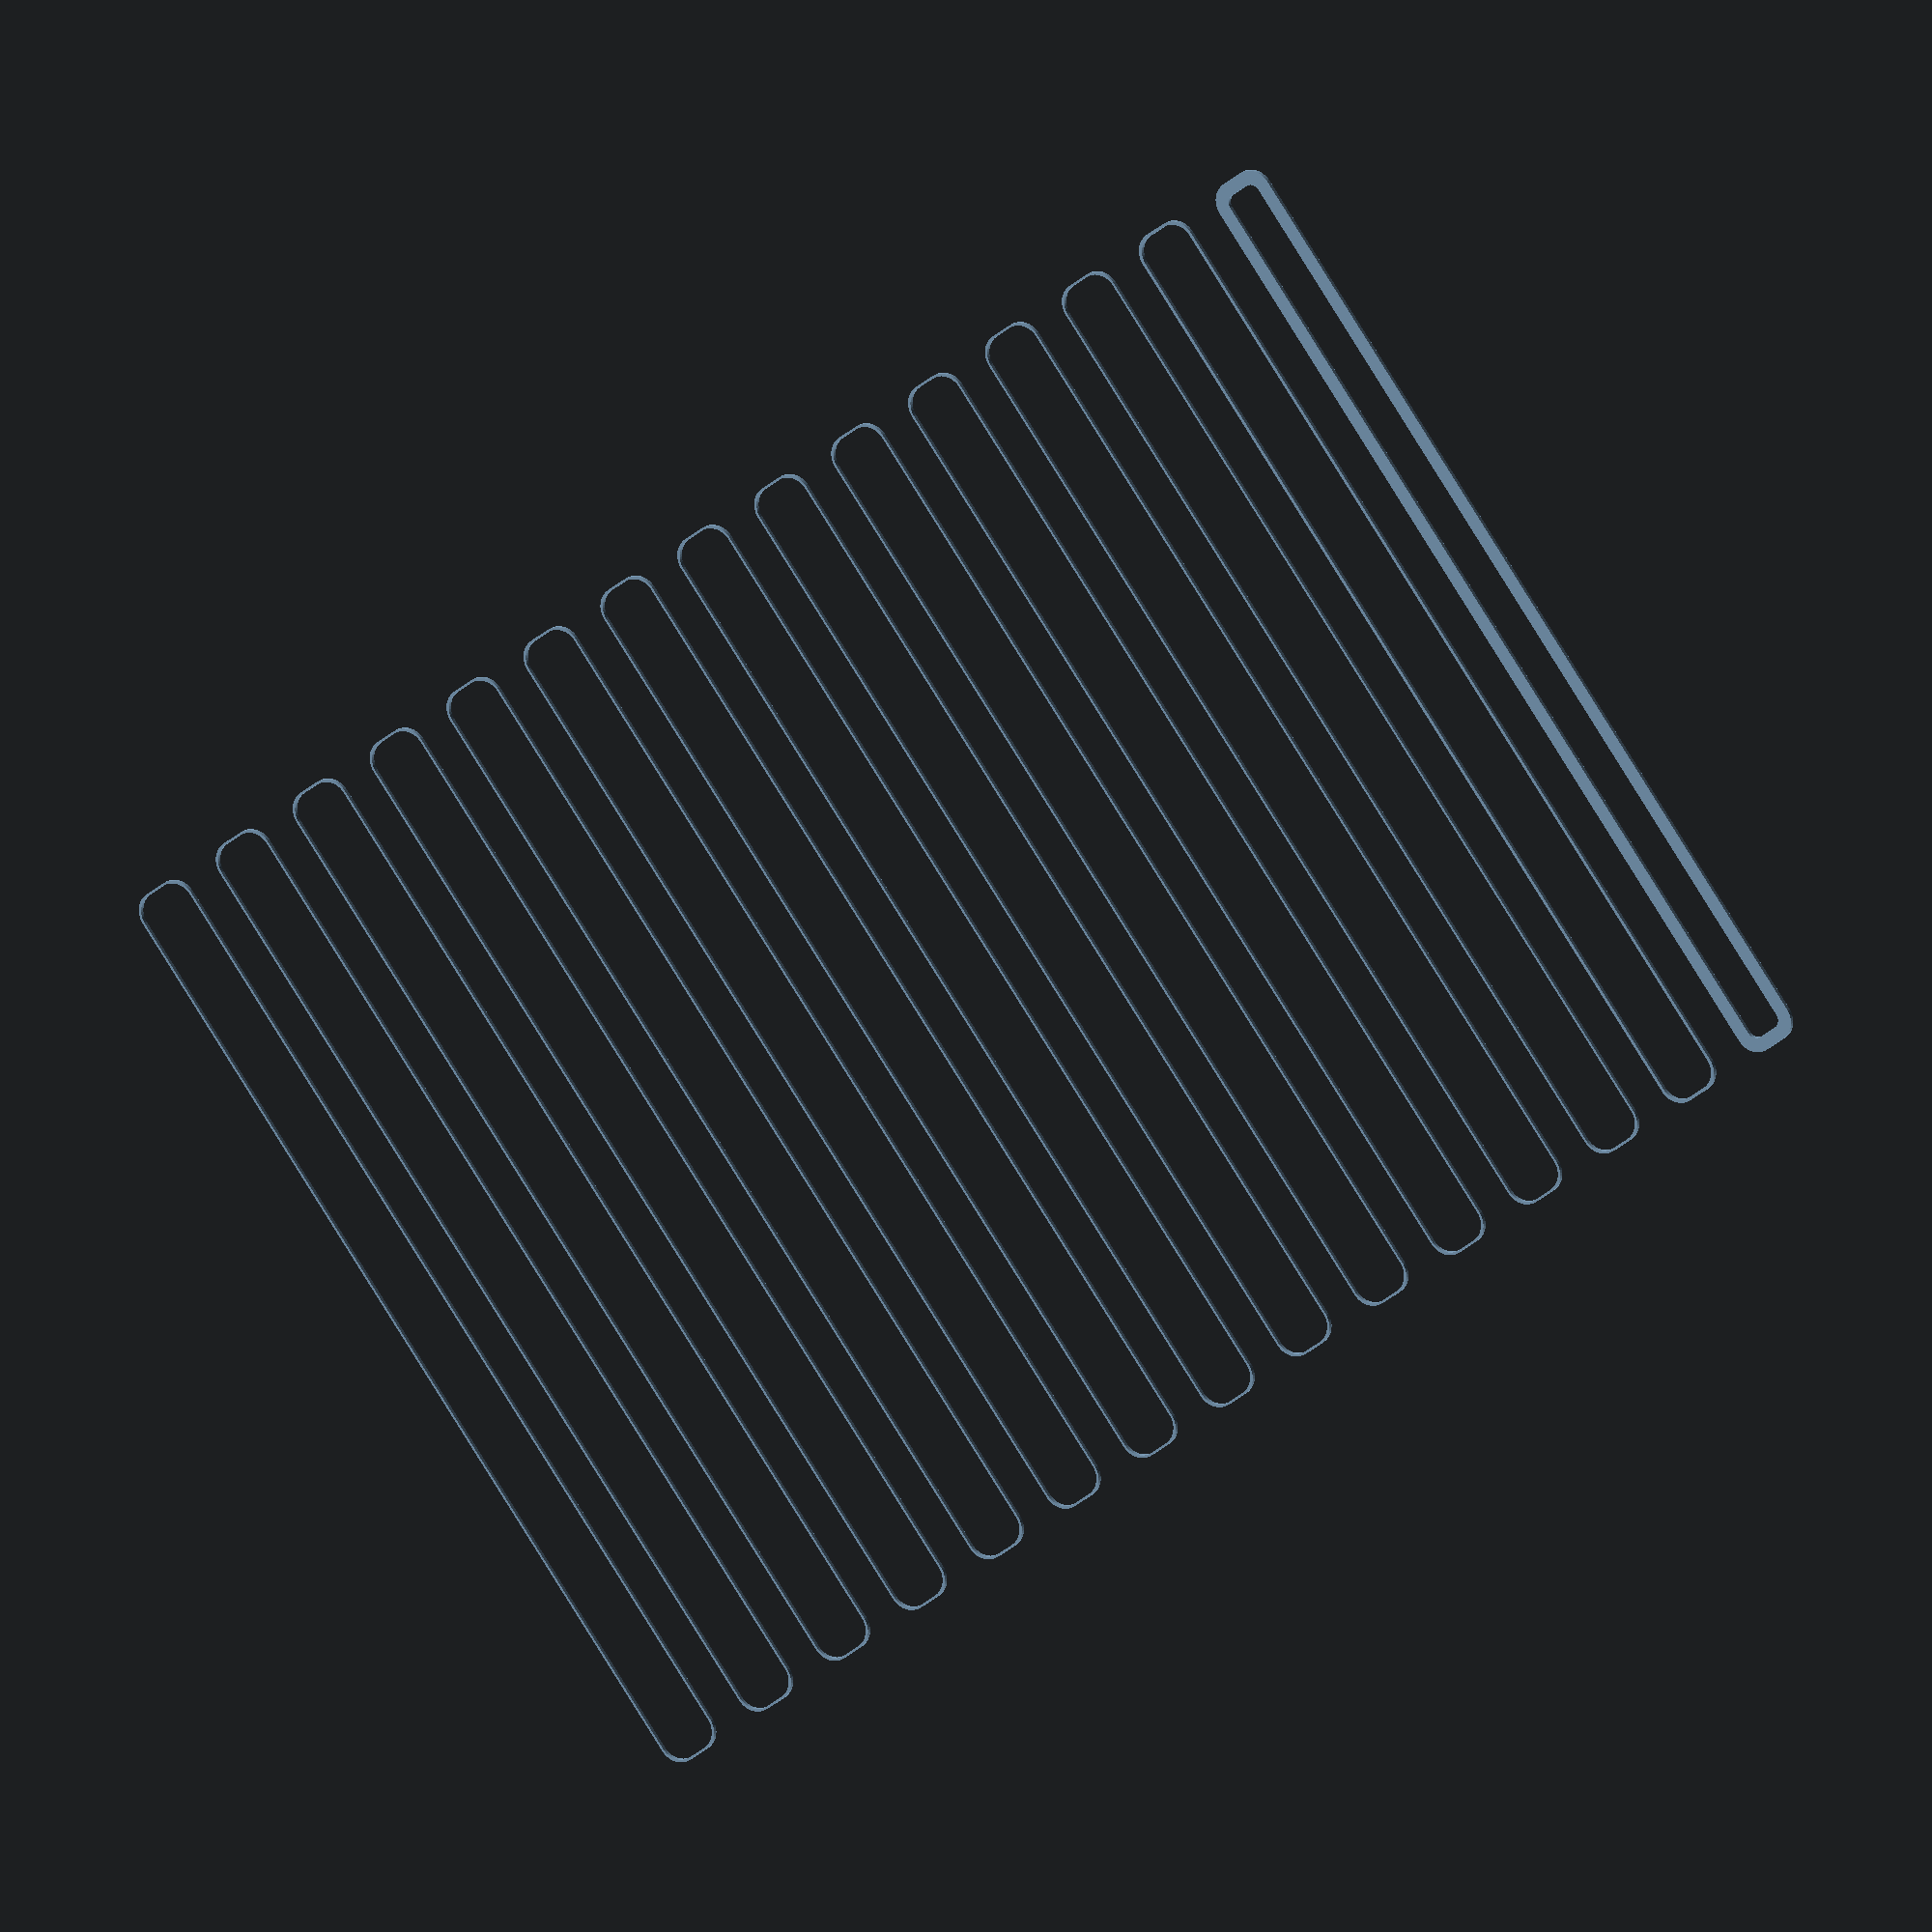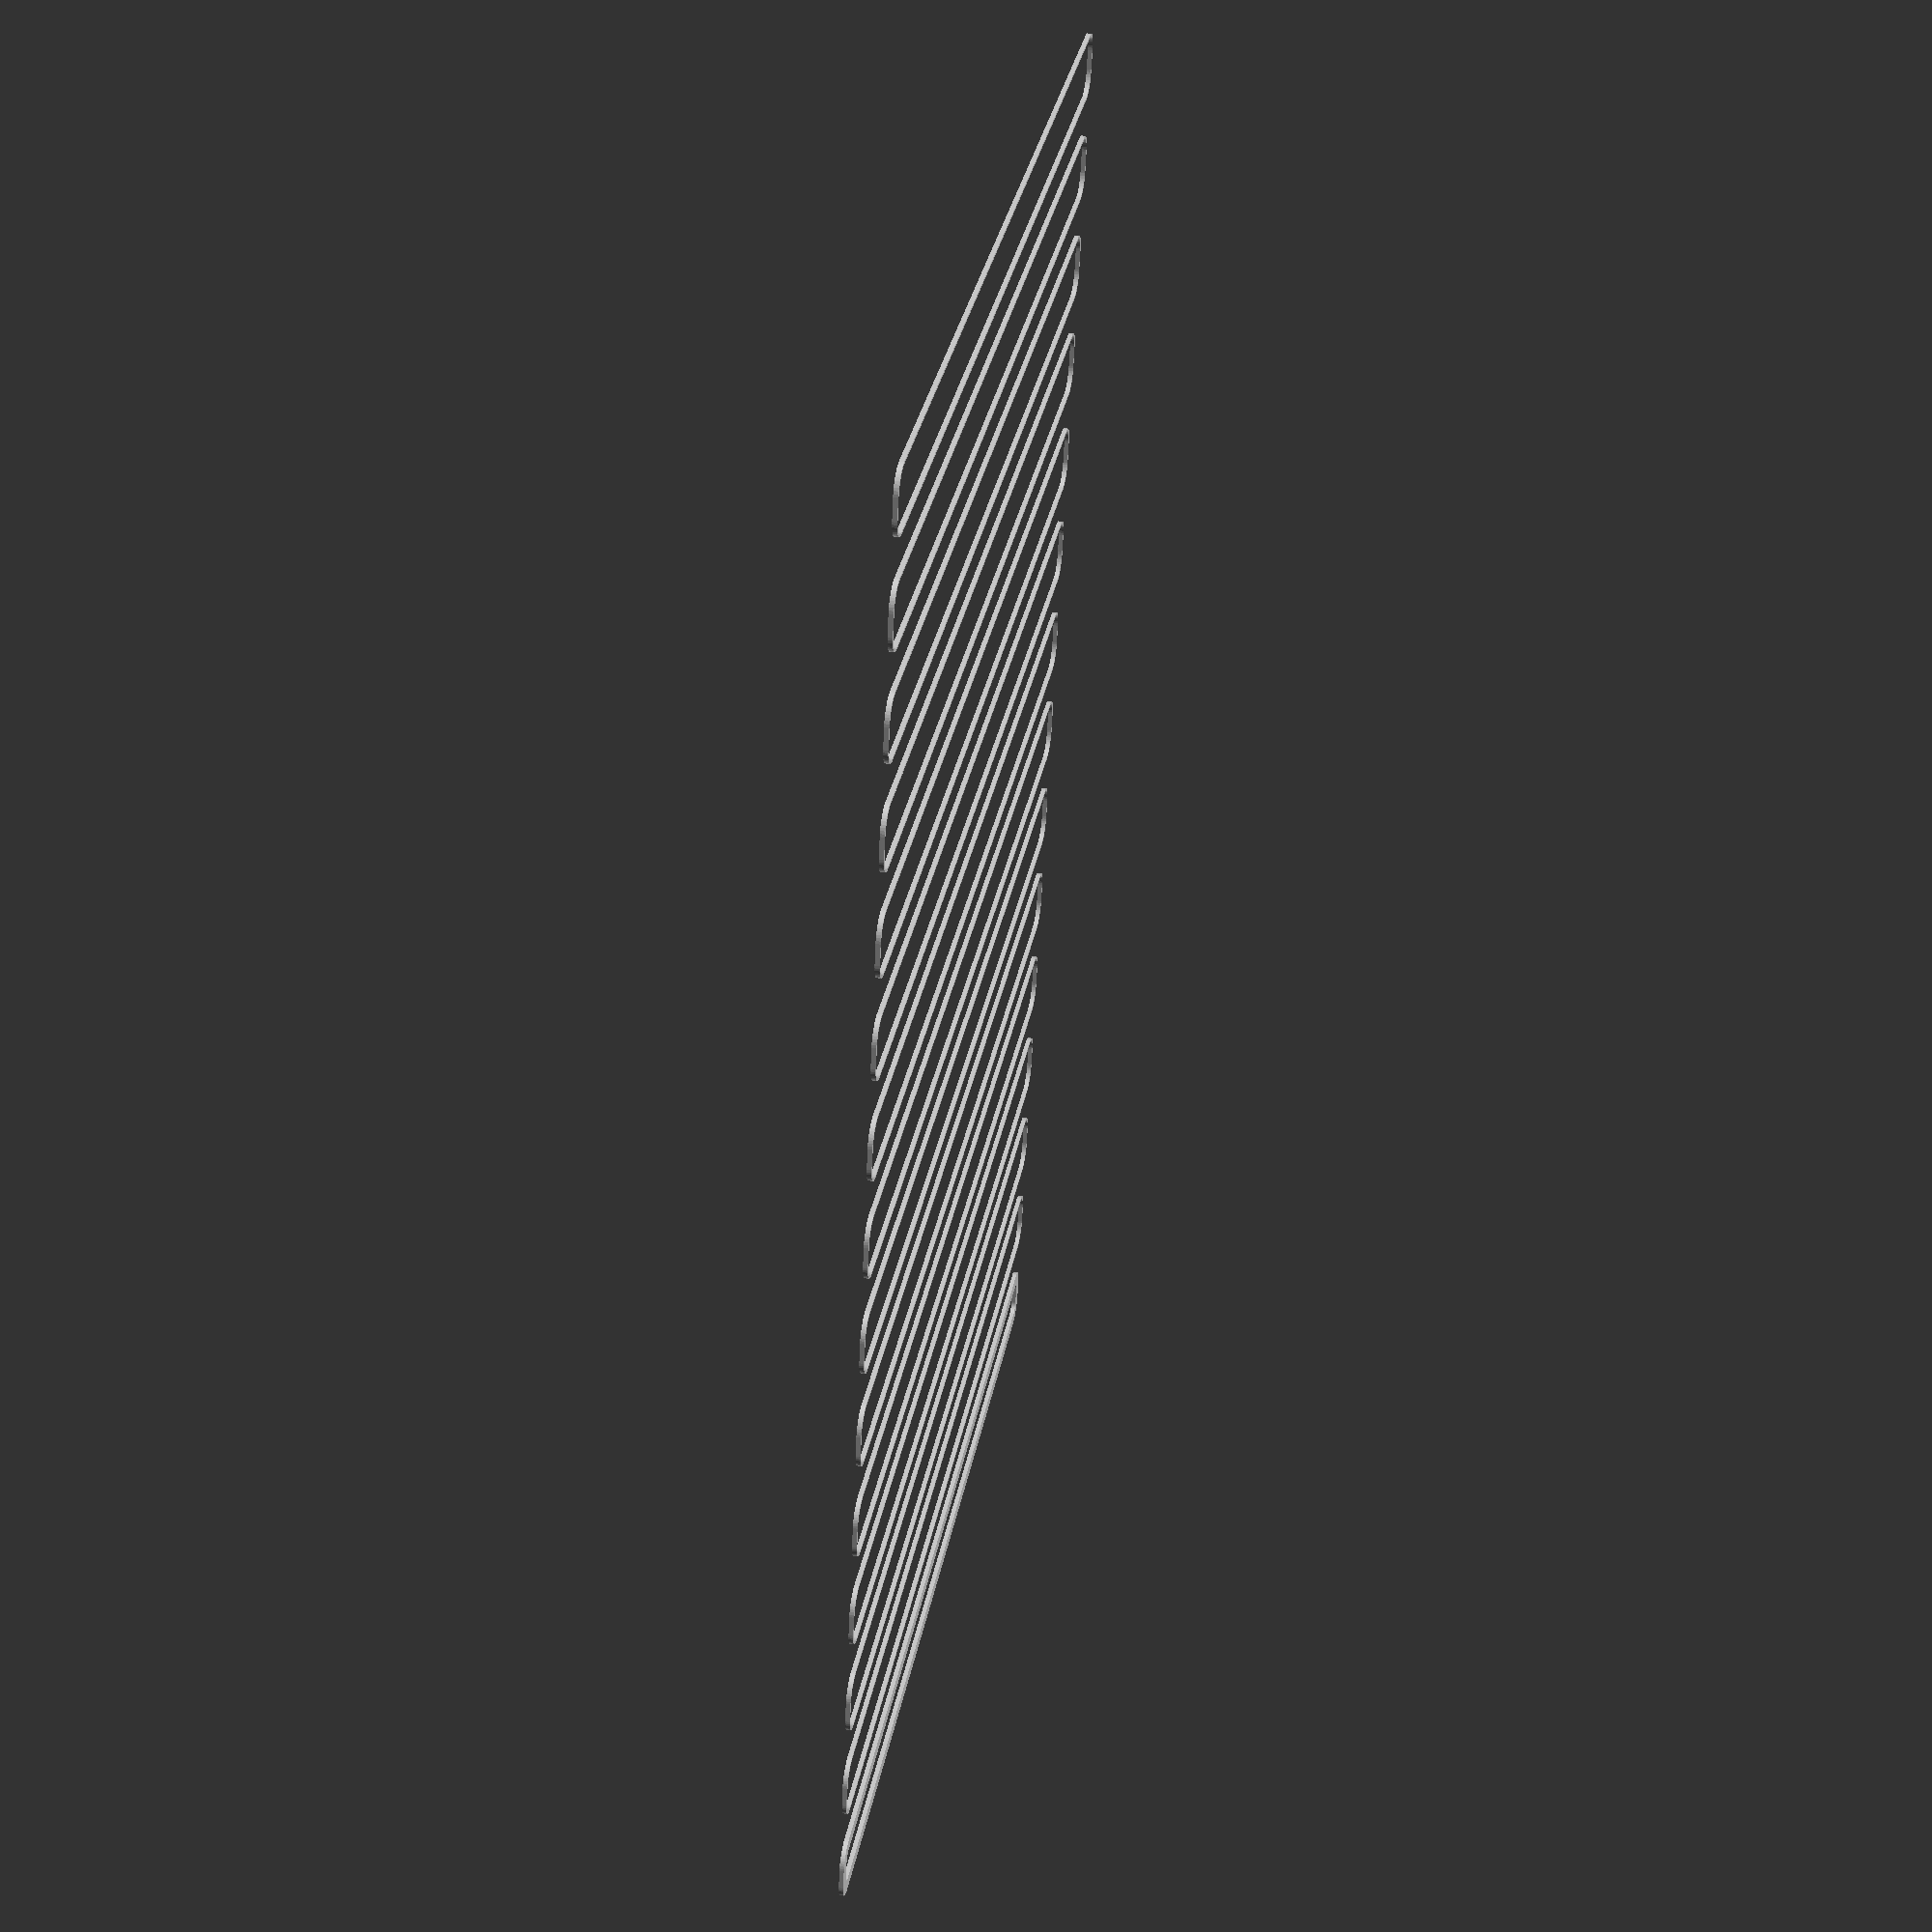
<openscad>
$fn = 50;


union() {
	translate(v = [0, 0, 0]) {
		projection() {
			intersection() {
				translate(v = [-500, -500, -43.5000000000]) {
					cube(size = [1000, 1000, 0.1000000000]);
				}
				difference() {
					union() {
						hull() {
							translate(v = [-107.5000000000, 2.5000000000, 0]) {
								cylinder(h = 90, r = 5);
							}
							translate(v = [107.5000000000, 2.5000000000, 0]) {
								cylinder(h = 90, r = 5);
							}
							translate(v = [-107.5000000000, -2.5000000000, 0]) {
								cylinder(h = 90, r = 5);
							}
							translate(v = [107.5000000000, -2.5000000000, 0]) {
								cylinder(h = 90, r = 5);
							}
						}
					}
					union() {
						translate(v = [-105.0000000000, 0.0000000000, 1]) {
							rotate(a = [0, 0, 0]) {
								difference() {
									union() {
										cylinder(h = 3, r = 2.9000000000);
										translate(v = [0, 0, -10.0000000000]) {
											cylinder(h = 10, r = 1.5000000000);
										}
										translate(v = [0, 0, -10.0000000000]) {
											cylinder(h = 10, r = 1.8000000000);
										}
										translate(v = [0, 0, -10.0000000000]) {
											cylinder(h = 10, r = 1.5000000000);
										}
									}
									union();
								}
							}
						}
						translate(v = [105.0000000000, 0.0000000000, 1]) {
							rotate(a = [0, 0, 0]) {
								difference() {
									union() {
										cylinder(h = 3, r = 2.9000000000);
										translate(v = [0, 0, -10.0000000000]) {
											cylinder(h = 10, r = 1.5000000000);
										}
										translate(v = [0, 0, -10.0000000000]) {
											cylinder(h = 10, r = 1.8000000000);
										}
										translate(v = [0, 0, -10.0000000000]) {
											cylinder(h = 10, r = 1.5000000000);
										}
									}
									union();
								}
							}
						}
						translate(v = [-105.0000000000, 0.0000000000, 1]) {
							rotate(a = [0, 0, 0]) {
								difference() {
									union() {
										cylinder(h = 3, r = 2.9000000000);
										translate(v = [0, 0, -10.0000000000]) {
											cylinder(h = 10, r = 1.5000000000);
										}
										translate(v = [0, 0, -10.0000000000]) {
											cylinder(h = 10, r = 1.8000000000);
										}
										translate(v = [0, 0, -10.0000000000]) {
											cylinder(h = 10, r = 1.5000000000);
										}
									}
									union();
								}
							}
						}
						translate(v = [105.0000000000, 0.0000000000, 1]) {
							rotate(a = [0, 0, 0]) {
								difference() {
									union() {
										cylinder(h = 3, r = 2.9000000000);
										translate(v = [0, 0, -10.0000000000]) {
											cylinder(h = 10, r = 1.5000000000);
										}
										translate(v = [0, 0, -10.0000000000]) {
											cylinder(h = 10, r = 1.8000000000);
										}
										translate(v = [0, 0, -10.0000000000]) {
											cylinder(h = 10, r = 1.5000000000);
										}
									}
									union();
								}
							}
						}
						translate(v = [0, 0, 1]) {
							hull() {
								union() {
									translate(v = [-107.2500000000, 2.2500000000, 4.7500000000]) {
										cylinder(h = 100.5000000000, r = 4.7500000000);
									}
									translate(v = [-107.2500000000, 2.2500000000, 4.7500000000]) {
										sphere(r = 4.7500000000);
									}
									translate(v = [-107.2500000000, 2.2500000000, 105.2500000000]) {
										sphere(r = 4.7500000000);
									}
								}
								union() {
									translate(v = [107.2500000000, 2.2500000000, 4.7500000000]) {
										cylinder(h = 100.5000000000, r = 4.7500000000);
									}
									translate(v = [107.2500000000, 2.2500000000, 4.7500000000]) {
										sphere(r = 4.7500000000);
									}
									translate(v = [107.2500000000, 2.2500000000, 105.2500000000]) {
										sphere(r = 4.7500000000);
									}
								}
								union() {
									translate(v = [-107.2500000000, -2.2500000000, 4.7500000000]) {
										cylinder(h = 100.5000000000, r = 4.7500000000);
									}
									translate(v = [-107.2500000000, -2.2500000000, 4.7500000000]) {
										sphere(r = 4.7500000000);
									}
									translate(v = [-107.2500000000, -2.2500000000, 105.2500000000]) {
										sphere(r = 4.7500000000);
									}
								}
								union() {
									translate(v = [107.2500000000, -2.2500000000, 4.7500000000]) {
										cylinder(h = 100.5000000000, r = 4.7500000000);
									}
									translate(v = [107.2500000000, -2.2500000000, 4.7500000000]) {
										sphere(r = 4.7500000000);
									}
									translate(v = [107.2500000000, -2.2500000000, 105.2500000000]) {
										sphere(r = 4.7500000000);
									}
								}
							}
						}
					}
				}
			}
		}
	}
	translate(v = [0, 24, 0]) {
		projection() {
			intersection() {
				translate(v = [-500, -500, -40.5000000000]) {
					cube(size = [1000, 1000, 0.1000000000]);
				}
				difference() {
					union() {
						hull() {
							translate(v = [-107.5000000000, 2.5000000000, 0]) {
								cylinder(h = 90, r = 5);
							}
							translate(v = [107.5000000000, 2.5000000000, 0]) {
								cylinder(h = 90, r = 5);
							}
							translate(v = [-107.5000000000, -2.5000000000, 0]) {
								cylinder(h = 90, r = 5);
							}
							translate(v = [107.5000000000, -2.5000000000, 0]) {
								cylinder(h = 90, r = 5);
							}
						}
					}
					union() {
						translate(v = [-105.0000000000, 0.0000000000, 1]) {
							rotate(a = [0, 0, 0]) {
								difference() {
									union() {
										cylinder(h = 3, r = 2.9000000000);
										translate(v = [0, 0, -10.0000000000]) {
											cylinder(h = 10, r = 1.5000000000);
										}
										translate(v = [0, 0, -10.0000000000]) {
											cylinder(h = 10, r = 1.8000000000);
										}
										translate(v = [0, 0, -10.0000000000]) {
											cylinder(h = 10, r = 1.5000000000);
										}
									}
									union();
								}
							}
						}
						translate(v = [105.0000000000, 0.0000000000, 1]) {
							rotate(a = [0, 0, 0]) {
								difference() {
									union() {
										cylinder(h = 3, r = 2.9000000000);
										translate(v = [0, 0, -10.0000000000]) {
											cylinder(h = 10, r = 1.5000000000);
										}
										translate(v = [0, 0, -10.0000000000]) {
											cylinder(h = 10, r = 1.8000000000);
										}
										translate(v = [0, 0, -10.0000000000]) {
											cylinder(h = 10, r = 1.5000000000);
										}
									}
									union();
								}
							}
						}
						translate(v = [-105.0000000000, 0.0000000000, 1]) {
							rotate(a = [0, 0, 0]) {
								difference() {
									union() {
										cylinder(h = 3, r = 2.9000000000);
										translate(v = [0, 0, -10.0000000000]) {
											cylinder(h = 10, r = 1.5000000000);
										}
										translate(v = [0, 0, -10.0000000000]) {
											cylinder(h = 10, r = 1.8000000000);
										}
										translate(v = [0, 0, -10.0000000000]) {
											cylinder(h = 10, r = 1.5000000000);
										}
									}
									union();
								}
							}
						}
						translate(v = [105.0000000000, 0.0000000000, 1]) {
							rotate(a = [0, 0, 0]) {
								difference() {
									union() {
										cylinder(h = 3, r = 2.9000000000);
										translate(v = [0, 0, -10.0000000000]) {
											cylinder(h = 10, r = 1.5000000000);
										}
										translate(v = [0, 0, -10.0000000000]) {
											cylinder(h = 10, r = 1.8000000000);
										}
										translate(v = [0, 0, -10.0000000000]) {
											cylinder(h = 10, r = 1.5000000000);
										}
									}
									union();
								}
							}
						}
						translate(v = [0, 0, 1]) {
							hull() {
								union() {
									translate(v = [-107.2500000000, 2.2500000000, 4.7500000000]) {
										cylinder(h = 100.5000000000, r = 4.7500000000);
									}
									translate(v = [-107.2500000000, 2.2500000000, 4.7500000000]) {
										sphere(r = 4.7500000000);
									}
									translate(v = [-107.2500000000, 2.2500000000, 105.2500000000]) {
										sphere(r = 4.7500000000);
									}
								}
								union() {
									translate(v = [107.2500000000, 2.2500000000, 4.7500000000]) {
										cylinder(h = 100.5000000000, r = 4.7500000000);
									}
									translate(v = [107.2500000000, 2.2500000000, 4.7500000000]) {
										sphere(r = 4.7500000000);
									}
									translate(v = [107.2500000000, 2.2500000000, 105.2500000000]) {
										sphere(r = 4.7500000000);
									}
								}
								union() {
									translate(v = [-107.2500000000, -2.2500000000, 4.7500000000]) {
										cylinder(h = 100.5000000000, r = 4.7500000000);
									}
									translate(v = [-107.2500000000, -2.2500000000, 4.7500000000]) {
										sphere(r = 4.7500000000);
									}
									translate(v = [-107.2500000000, -2.2500000000, 105.2500000000]) {
										sphere(r = 4.7500000000);
									}
								}
								union() {
									translate(v = [107.2500000000, -2.2500000000, 4.7500000000]) {
										cylinder(h = 100.5000000000, r = 4.7500000000);
									}
									translate(v = [107.2500000000, -2.2500000000, 4.7500000000]) {
										sphere(r = 4.7500000000);
									}
									translate(v = [107.2500000000, -2.2500000000, 105.2500000000]) {
										sphere(r = 4.7500000000);
									}
								}
							}
						}
					}
				}
			}
		}
	}
	translate(v = [0, 48, 0]) {
		projection() {
			intersection() {
				translate(v = [-500, -500, -37.5000000000]) {
					cube(size = [1000, 1000, 0.1000000000]);
				}
				difference() {
					union() {
						hull() {
							translate(v = [-107.5000000000, 2.5000000000, 0]) {
								cylinder(h = 90, r = 5);
							}
							translate(v = [107.5000000000, 2.5000000000, 0]) {
								cylinder(h = 90, r = 5);
							}
							translate(v = [-107.5000000000, -2.5000000000, 0]) {
								cylinder(h = 90, r = 5);
							}
							translate(v = [107.5000000000, -2.5000000000, 0]) {
								cylinder(h = 90, r = 5);
							}
						}
					}
					union() {
						translate(v = [-105.0000000000, 0.0000000000, 1]) {
							rotate(a = [0, 0, 0]) {
								difference() {
									union() {
										cylinder(h = 3, r = 2.9000000000);
										translate(v = [0, 0, -10.0000000000]) {
											cylinder(h = 10, r = 1.5000000000);
										}
										translate(v = [0, 0, -10.0000000000]) {
											cylinder(h = 10, r = 1.8000000000);
										}
										translate(v = [0, 0, -10.0000000000]) {
											cylinder(h = 10, r = 1.5000000000);
										}
									}
									union();
								}
							}
						}
						translate(v = [105.0000000000, 0.0000000000, 1]) {
							rotate(a = [0, 0, 0]) {
								difference() {
									union() {
										cylinder(h = 3, r = 2.9000000000);
										translate(v = [0, 0, -10.0000000000]) {
											cylinder(h = 10, r = 1.5000000000);
										}
										translate(v = [0, 0, -10.0000000000]) {
											cylinder(h = 10, r = 1.8000000000);
										}
										translate(v = [0, 0, -10.0000000000]) {
											cylinder(h = 10, r = 1.5000000000);
										}
									}
									union();
								}
							}
						}
						translate(v = [-105.0000000000, 0.0000000000, 1]) {
							rotate(a = [0, 0, 0]) {
								difference() {
									union() {
										cylinder(h = 3, r = 2.9000000000);
										translate(v = [0, 0, -10.0000000000]) {
											cylinder(h = 10, r = 1.5000000000);
										}
										translate(v = [0, 0, -10.0000000000]) {
											cylinder(h = 10, r = 1.8000000000);
										}
										translate(v = [0, 0, -10.0000000000]) {
											cylinder(h = 10, r = 1.5000000000);
										}
									}
									union();
								}
							}
						}
						translate(v = [105.0000000000, 0.0000000000, 1]) {
							rotate(a = [0, 0, 0]) {
								difference() {
									union() {
										cylinder(h = 3, r = 2.9000000000);
										translate(v = [0, 0, -10.0000000000]) {
											cylinder(h = 10, r = 1.5000000000);
										}
										translate(v = [0, 0, -10.0000000000]) {
											cylinder(h = 10, r = 1.8000000000);
										}
										translate(v = [0, 0, -10.0000000000]) {
											cylinder(h = 10, r = 1.5000000000);
										}
									}
									union();
								}
							}
						}
						translate(v = [0, 0, 1]) {
							hull() {
								union() {
									translate(v = [-107.2500000000, 2.2500000000, 4.7500000000]) {
										cylinder(h = 100.5000000000, r = 4.7500000000);
									}
									translate(v = [-107.2500000000, 2.2500000000, 4.7500000000]) {
										sphere(r = 4.7500000000);
									}
									translate(v = [-107.2500000000, 2.2500000000, 105.2500000000]) {
										sphere(r = 4.7500000000);
									}
								}
								union() {
									translate(v = [107.2500000000, 2.2500000000, 4.7500000000]) {
										cylinder(h = 100.5000000000, r = 4.7500000000);
									}
									translate(v = [107.2500000000, 2.2500000000, 4.7500000000]) {
										sphere(r = 4.7500000000);
									}
									translate(v = [107.2500000000, 2.2500000000, 105.2500000000]) {
										sphere(r = 4.7500000000);
									}
								}
								union() {
									translate(v = [-107.2500000000, -2.2500000000, 4.7500000000]) {
										cylinder(h = 100.5000000000, r = 4.7500000000);
									}
									translate(v = [-107.2500000000, -2.2500000000, 4.7500000000]) {
										sphere(r = 4.7500000000);
									}
									translate(v = [-107.2500000000, -2.2500000000, 105.2500000000]) {
										sphere(r = 4.7500000000);
									}
								}
								union() {
									translate(v = [107.2500000000, -2.2500000000, 4.7500000000]) {
										cylinder(h = 100.5000000000, r = 4.7500000000);
									}
									translate(v = [107.2500000000, -2.2500000000, 4.7500000000]) {
										sphere(r = 4.7500000000);
									}
									translate(v = [107.2500000000, -2.2500000000, 105.2500000000]) {
										sphere(r = 4.7500000000);
									}
								}
							}
						}
					}
				}
			}
		}
	}
	translate(v = [0, 72, 0]) {
		projection() {
			intersection() {
				translate(v = [-500, -500, -34.5000000000]) {
					cube(size = [1000, 1000, 0.1000000000]);
				}
				difference() {
					union() {
						hull() {
							translate(v = [-107.5000000000, 2.5000000000, 0]) {
								cylinder(h = 90, r = 5);
							}
							translate(v = [107.5000000000, 2.5000000000, 0]) {
								cylinder(h = 90, r = 5);
							}
							translate(v = [-107.5000000000, -2.5000000000, 0]) {
								cylinder(h = 90, r = 5);
							}
							translate(v = [107.5000000000, -2.5000000000, 0]) {
								cylinder(h = 90, r = 5);
							}
						}
					}
					union() {
						translate(v = [-105.0000000000, 0.0000000000, 1]) {
							rotate(a = [0, 0, 0]) {
								difference() {
									union() {
										cylinder(h = 3, r = 2.9000000000);
										translate(v = [0, 0, -10.0000000000]) {
											cylinder(h = 10, r = 1.5000000000);
										}
										translate(v = [0, 0, -10.0000000000]) {
											cylinder(h = 10, r = 1.8000000000);
										}
										translate(v = [0, 0, -10.0000000000]) {
											cylinder(h = 10, r = 1.5000000000);
										}
									}
									union();
								}
							}
						}
						translate(v = [105.0000000000, 0.0000000000, 1]) {
							rotate(a = [0, 0, 0]) {
								difference() {
									union() {
										cylinder(h = 3, r = 2.9000000000);
										translate(v = [0, 0, -10.0000000000]) {
											cylinder(h = 10, r = 1.5000000000);
										}
										translate(v = [0, 0, -10.0000000000]) {
											cylinder(h = 10, r = 1.8000000000);
										}
										translate(v = [0, 0, -10.0000000000]) {
											cylinder(h = 10, r = 1.5000000000);
										}
									}
									union();
								}
							}
						}
						translate(v = [-105.0000000000, 0.0000000000, 1]) {
							rotate(a = [0, 0, 0]) {
								difference() {
									union() {
										cylinder(h = 3, r = 2.9000000000);
										translate(v = [0, 0, -10.0000000000]) {
											cylinder(h = 10, r = 1.5000000000);
										}
										translate(v = [0, 0, -10.0000000000]) {
											cylinder(h = 10, r = 1.8000000000);
										}
										translate(v = [0, 0, -10.0000000000]) {
											cylinder(h = 10, r = 1.5000000000);
										}
									}
									union();
								}
							}
						}
						translate(v = [105.0000000000, 0.0000000000, 1]) {
							rotate(a = [0, 0, 0]) {
								difference() {
									union() {
										cylinder(h = 3, r = 2.9000000000);
										translate(v = [0, 0, -10.0000000000]) {
											cylinder(h = 10, r = 1.5000000000);
										}
										translate(v = [0, 0, -10.0000000000]) {
											cylinder(h = 10, r = 1.8000000000);
										}
										translate(v = [0, 0, -10.0000000000]) {
											cylinder(h = 10, r = 1.5000000000);
										}
									}
									union();
								}
							}
						}
						translate(v = [0, 0, 1]) {
							hull() {
								union() {
									translate(v = [-107.2500000000, 2.2500000000, 4.7500000000]) {
										cylinder(h = 100.5000000000, r = 4.7500000000);
									}
									translate(v = [-107.2500000000, 2.2500000000, 4.7500000000]) {
										sphere(r = 4.7500000000);
									}
									translate(v = [-107.2500000000, 2.2500000000, 105.2500000000]) {
										sphere(r = 4.7500000000);
									}
								}
								union() {
									translate(v = [107.2500000000, 2.2500000000, 4.7500000000]) {
										cylinder(h = 100.5000000000, r = 4.7500000000);
									}
									translate(v = [107.2500000000, 2.2500000000, 4.7500000000]) {
										sphere(r = 4.7500000000);
									}
									translate(v = [107.2500000000, 2.2500000000, 105.2500000000]) {
										sphere(r = 4.7500000000);
									}
								}
								union() {
									translate(v = [-107.2500000000, -2.2500000000, 4.7500000000]) {
										cylinder(h = 100.5000000000, r = 4.7500000000);
									}
									translate(v = [-107.2500000000, -2.2500000000, 4.7500000000]) {
										sphere(r = 4.7500000000);
									}
									translate(v = [-107.2500000000, -2.2500000000, 105.2500000000]) {
										sphere(r = 4.7500000000);
									}
								}
								union() {
									translate(v = [107.2500000000, -2.2500000000, 4.7500000000]) {
										cylinder(h = 100.5000000000, r = 4.7500000000);
									}
									translate(v = [107.2500000000, -2.2500000000, 4.7500000000]) {
										sphere(r = 4.7500000000);
									}
									translate(v = [107.2500000000, -2.2500000000, 105.2500000000]) {
										sphere(r = 4.7500000000);
									}
								}
							}
						}
					}
				}
			}
		}
	}
	translate(v = [0, 96, 0]) {
		projection() {
			intersection() {
				translate(v = [-500, -500, -31.5000000000]) {
					cube(size = [1000, 1000, 0.1000000000]);
				}
				difference() {
					union() {
						hull() {
							translate(v = [-107.5000000000, 2.5000000000, 0]) {
								cylinder(h = 90, r = 5);
							}
							translate(v = [107.5000000000, 2.5000000000, 0]) {
								cylinder(h = 90, r = 5);
							}
							translate(v = [-107.5000000000, -2.5000000000, 0]) {
								cylinder(h = 90, r = 5);
							}
							translate(v = [107.5000000000, -2.5000000000, 0]) {
								cylinder(h = 90, r = 5);
							}
						}
					}
					union() {
						translate(v = [-105.0000000000, 0.0000000000, 1]) {
							rotate(a = [0, 0, 0]) {
								difference() {
									union() {
										cylinder(h = 3, r = 2.9000000000);
										translate(v = [0, 0, -10.0000000000]) {
											cylinder(h = 10, r = 1.5000000000);
										}
										translate(v = [0, 0, -10.0000000000]) {
											cylinder(h = 10, r = 1.8000000000);
										}
										translate(v = [0, 0, -10.0000000000]) {
											cylinder(h = 10, r = 1.5000000000);
										}
									}
									union();
								}
							}
						}
						translate(v = [105.0000000000, 0.0000000000, 1]) {
							rotate(a = [0, 0, 0]) {
								difference() {
									union() {
										cylinder(h = 3, r = 2.9000000000);
										translate(v = [0, 0, -10.0000000000]) {
											cylinder(h = 10, r = 1.5000000000);
										}
										translate(v = [0, 0, -10.0000000000]) {
											cylinder(h = 10, r = 1.8000000000);
										}
										translate(v = [0, 0, -10.0000000000]) {
											cylinder(h = 10, r = 1.5000000000);
										}
									}
									union();
								}
							}
						}
						translate(v = [-105.0000000000, 0.0000000000, 1]) {
							rotate(a = [0, 0, 0]) {
								difference() {
									union() {
										cylinder(h = 3, r = 2.9000000000);
										translate(v = [0, 0, -10.0000000000]) {
											cylinder(h = 10, r = 1.5000000000);
										}
										translate(v = [0, 0, -10.0000000000]) {
											cylinder(h = 10, r = 1.8000000000);
										}
										translate(v = [0, 0, -10.0000000000]) {
											cylinder(h = 10, r = 1.5000000000);
										}
									}
									union();
								}
							}
						}
						translate(v = [105.0000000000, 0.0000000000, 1]) {
							rotate(a = [0, 0, 0]) {
								difference() {
									union() {
										cylinder(h = 3, r = 2.9000000000);
										translate(v = [0, 0, -10.0000000000]) {
											cylinder(h = 10, r = 1.5000000000);
										}
										translate(v = [0, 0, -10.0000000000]) {
											cylinder(h = 10, r = 1.8000000000);
										}
										translate(v = [0, 0, -10.0000000000]) {
											cylinder(h = 10, r = 1.5000000000);
										}
									}
									union();
								}
							}
						}
						translate(v = [0, 0, 1]) {
							hull() {
								union() {
									translate(v = [-107.2500000000, 2.2500000000, 4.7500000000]) {
										cylinder(h = 100.5000000000, r = 4.7500000000);
									}
									translate(v = [-107.2500000000, 2.2500000000, 4.7500000000]) {
										sphere(r = 4.7500000000);
									}
									translate(v = [-107.2500000000, 2.2500000000, 105.2500000000]) {
										sphere(r = 4.7500000000);
									}
								}
								union() {
									translate(v = [107.2500000000, 2.2500000000, 4.7500000000]) {
										cylinder(h = 100.5000000000, r = 4.7500000000);
									}
									translate(v = [107.2500000000, 2.2500000000, 4.7500000000]) {
										sphere(r = 4.7500000000);
									}
									translate(v = [107.2500000000, 2.2500000000, 105.2500000000]) {
										sphere(r = 4.7500000000);
									}
								}
								union() {
									translate(v = [-107.2500000000, -2.2500000000, 4.7500000000]) {
										cylinder(h = 100.5000000000, r = 4.7500000000);
									}
									translate(v = [-107.2500000000, -2.2500000000, 4.7500000000]) {
										sphere(r = 4.7500000000);
									}
									translate(v = [-107.2500000000, -2.2500000000, 105.2500000000]) {
										sphere(r = 4.7500000000);
									}
								}
								union() {
									translate(v = [107.2500000000, -2.2500000000, 4.7500000000]) {
										cylinder(h = 100.5000000000, r = 4.7500000000);
									}
									translate(v = [107.2500000000, -2.2500000000, 4.7500000000]) {
										sphere(r = 4.7500000000);
									}
									translate(v = [107.2500000000, -2.2500000000, 105.2500000000]) {
										sphere(r = 4.7500000000);
									}
								}
							}
						}
					}
				}
			}
		}
	}
	translate(v = [0, 120, 0]) {
		projection() {
			intersection() {
				translate(v = [-500, -500, -28.5000000000]) {
					cube(size = [1000, 1000, 0.1000000000]);
				}
				difference() {
					union() {
						hull() {
							translate(v = [-107.5000000000, 2.5000000000, 0]) {
								cylinder(h = 90, r = 5);
							}
							translate(v = [107.5000000000, 2.5000000000, 0]) {
								cylinder(h = 90, r = 5);
							}
							translate(v = [-107.5000000000, -2.5000000000, 0]) {
								cylinder(h = 90, r = 5);
							}
							translate(v = [107.5000000000, -2.5000000000, 0]) {
								cylinder(h = 90, r = 5);
							}
						}
					}
					union() {
						translate(v = [-105.0000000000, 0.0000000000, 1]) {
							rotate(a = [0, 0, 0]) {
								difference() {
									union() {
										cylinder(h = 3, r = 2.9000000000);
										translate(v = [0, 0, -10.0000000000]) {
											cylinder(h = 10, r = 1.5000000000);
										}
										translate(v = [0, 0, -10.0000000000]) {
											cylinder(h = 10, r = 1.8000000000);
										}
										translate(v = [0, 0, -10.0000000000]) {
											cylinder(h = 10, r = 1.5000000000);
										}
									}
									union();
								}
							}
						}
						translate(v = [105.0000000000, 0.0000000000, 1]) {
							rotate(a = [0, 0, 0]) {
								difference() {
									union() {
										cylinder(h = 3, r = 2.9000000000);
										translate(v = [0, 0, -10.0000000000]) {
											cylinder(h = 10, r = 1.5000000000);
										}
										translate(v = [0, 0, -10.0000000000]) {
											cylinder(h = 10, r = 1.8000000000);
										}
										translate(v = [0, 0, -10.0000000000]) {
											cylinder(h = 10, r = 1.5000000000);
										}
									}
									union();
								}
							}
						}
						translate(v = [-105.0000000000, 0.0000000000, 1]) {
							rotate(a = [0, 0, 0]) {
								difference() {
									union() {
										cylinder(h = 3, r = 2.9000000000);
										translate(v = [0, 0, -10.0000000000]) {
											cylinder(h = 10, r = 1.5000000000);
										}
										translate(v = [0, 0, -10.0000000000]) {
											cylinder(h = 10, r = 1.8000000000);
										}
										translate(v = [0, 0, -10.0000000000]) {
											cylinder(h = 10, r = 1.5000000000);
										}
									}
									union();
								}
							}
						}
						translate(v = [105.0000000000, 0.0000000000, 1]) {
							rotate(a = [0, 0, 0]) {
								difference() {
									union() {
										cylinder(h = 3, r = 2.9000000000);
										translate(v = [0, 0, -10.0000000000]) {
											cylinder(h = 10, r = 1.5000000000);
										}
										translate(v = [0, 0, -10.0000000000]) {
											cylinder(h = 10, r = 1.8000000000);
										}
										translate(v = [0, 0, -10.0000000000]) {
											cylinder(h = 10, r = 1.5000000000);
										}
									}
									union();
								}
							}
						}
						translate(v = [0, 0, 1]) {
							hull() {
								union() {
									translate(v = [-107.2500000000, 2.2500000000, 4.7500000000]) {
										cylinder(h = 100.5000000000, r = 4.7500000000);
									}
									translate(v = [-107.2500000000, 2.2500000000, 4.7500000000]) {
										sphere(r = 4.7500000000);
									}
									translate(v = [-107.2500000000, 2.2500000000, 105.2500000000]) {
										sphere(r = 4.7500000000);
									}
								}
								union() {
									translate(v = [107.2500000000, 2.2500000000, 4.7500000000]) {
										cylinder(h = 100.5000000000, r = 4.7500000000);
									}
									translate(v = [107.2500000000, 2.2500000000, 4.7500000000]) {
										sphere(r = 4.7500000000);
									}
									translate(v = [107.2500000000, 2.2500000000, 105.2500000000]) {
										sphere(r = 4.7500000000);
									}
								}
								union() {
									translate(v = [-107.2500000000, -2.2500000000, 4.7500000000]) {
										cylinder(h = 100.5000000000, r = 4.7500000000);
									}
									translate(v = [-107.2500000000, -2.2500000000, 4.7500000000]) {
										sphere(r = 4.7500000000);
									}
									translate(v = [-107.2500000000, -2.2500000000, 105.2500000000]) {
										sphere(r = 4.7500000000);
									}
								}
								union() {
									translate(v = [107.2500000000, -2.2500000000, 4.7500000000]) {
										cylinder(h = 100.5000000000, r = 4.7500000000);
									}
									translate(v = [107.2500000000, -2.2500000000, 4.7500000000]) {
										sphere(r = 4.7500000000);
									}
									translate(v = [107.2500000000, -2.2500000000, 105.2500000000]) {
										sphere(r = 4.7500000000);
									}
								}
							}
						}
					}
				}
			}
		}
	}
	translate(v = [0, 144, 0]) {
		projection() {
			intersection() {
				translate(v = [-500, -500, -25.5000000000]) {
					cube(size = [1000, 1000, 0.1000000000]);
				}
				difference() {
					union() {
						hull() {
							translate(v = [-107.5000000000, 2.5000000000, 0]) {
								cylinder(h = 90, r = 5);
							}
							translate(v = [107.5000000000, 2.5000000000, 0]) {
								cylinder(h = 90, r = 5);
							}
							translate(v = [-107.5000000000, -2.5000000000, 0]) {
								cylinder(h = 90, r = 5);
							}
							translate(v = [107.5000000000, -2.5000000000, 0]) {
								cylinder(h = 90, r = 5);
							}
						}
					}
					union() {
						translate(v = [-105.0000000000, 0.0000000000, 1]) {
							rotate(a = [0, 0, 0]) {
								difference() {
									union() {
										cylinder(h = 3, r = 2.9000000000);
										translate(v = [0, 0, -10.0000000000]) {
											cylinder(h = 10, r = 1.5000000000);
										}
										translate(v = [0, 0, -10.0000000000]) {
											cylinder(h = 10, r = 1.8000000000);
										}
										translate(v = [0, 0, -10.0000000000]) {
											cylinder(h = 10, r = 1.5000000000);
										}
									}
									union();
								}
							}
						}
						translate(v = [105.0000000000, 0.0000000000, 1]) {
							rotate(a = [0, 0, 0]) {
								difference() {
									union() {
										cylinder(h = 3, r = 2.9000000000);
										translate(v = [0, 0, -10.0000000000]) {
											cylinder(h = 10, r = 1.5000000000);
										}
										translate(v = [0, 0, -10.0000000000]) {
											cylinder(h = 10, r = 1.8000000000);
										}
										translate(v = [0, 0, -10.0000000000]) {
											cylinder(h = 10, r = 1.5000000000);
										}
									}
									union();
								}
							}
						}
						translate(v = [-105.0000000000, 0.0000000000, 1]) {
							rotate(a = [0, 0, 0]) {
								difference() {
									union() {
										cylinder(h = 3, r = 2.9000000000);
										translate(v = [0, 0, -10.0000000000]) {
											cylinder(h = 10, r = 1.5000000000);
										}
										translate(v = [0, 0, -10.0000000000]) {
											cylinder(h = 10, r = 1.8000000000);
										}
										translate(v = [0, 0, -10.0000000000]) {
											cylinder(h = 10, r = 1.5000000000);
										}
									}
									union();
								}
							}
						}
						translate(v = [105.0000000000, 0.0000000000, 1]) {
							rotate(a = [0, 0, 0]) {
								difference() {
									union() {
										cylinder(h = 3, r = 2.9000000000);
										translate(v = [0, 0, -10.0000000000]) {
											cylinder(h = 10, r = 1.5000000000);
										}
										translate(v = [0, 0, -10.0000000000]) {
											cylinder(h = 10, r = 1.8000000000);
										}
										translate(v = [0, 0, -10.0000000000]) {
											cylinder(h = 10, r = 1.5000000000);
										}
									}
									union();
								}
							}
						}
						translate(v = [0, 0, 1]) {
							hull() {
								union() {
									translate(v = [-107.2500000000, 2.2500000000, 4.7500000000]) {
										cylinder(h = 100.5000000000, r = 4.7500000000);
									}
									translate(v = [-107.2500000000, 2.2500000000, 4.7500000000]) {
										sphere(r = 4.7500000000);
									}
									translate(v = [-107.2500000000, 2.2500000000, 105.2500000000]) {
										sphere(r = 4.7500000000);
									}
								}
								union() {
									translate(v = [107.2500000000, 2.2500000000, 4.7500000000]) {
										cylinder(h = 100.5000000000, r = 4.7500000000);
									}
									translate(v = [107.2500000000, 2.2500000000, 4.7500000000]) {
										sphere(r = 4.7500000000);
									}
									translate(v = [107.2500000000, 2.2500000000, 105.2500000000]) {
										sphere(r = 4.7500000000);
									}
								}
								union() {
									translate(v = [-107.2500000000, -2.2500000000, 4.7500000000]) {
										cylinder(h = 100.5000000000, r = 4.7500000000);
									}
									translate(v = [-107.2500000000, -2.2500000000, 4.7500000000]) {
										sphere(r = 4.7500000000);
									}
									translate(v = [-107.2500000000, -2.2500000000, 105.2500000000]) {
										sphere(r = 4.7500000000);
									}
								}
								union() {
									translate(v = [107.2500000000, -2.2500000000, 4.7500000000]) {
										cylinder(h = 100.5000000000, r = 4.7500000000);
									}
									translate(v = [107.2500000000, -2.2500000000, 4.7500000000]) {
										sphere(r = 4.7500000000);
									}
									translate(v = [107.2500000000, -2.2500000000, 105.2500000000]) {
										sphere(r = 4.7500000000);
									}
								}
							}
						}
					}
				}
			}
		}
	}
	translate(v = [0, 168, 0]) {
		projection() {
			intersection() {
				translate(v = [-500, -500, -22.5000000000]) {
					cube(size = [1000, 1000, 0.1000000000]);
				}
				difference() {
					union() {
						hull() {
							translate(v = [-107.5000000000, 2.5000000000, 0]) {
								cylinder(h = 90, r = 5);
							}
							translate(v = [107.5000000000, 2.5000000000, 0]) {
								cylinder(h = 90, r = 5);
							}
							translate(v = [-107.5000000000, -2.5000000000, 0]) {
								cylinder(h = 90, r = 5);
							}
							translate(v = [107.5000000000, -2.5000000000, 0]) {
								cylinder(h = 90, r = 5);
							}
						}
					}
					union() {
						translate(v = [-105.0000000000, 0.0000000000, 1]) {
							rotate(a = [0, 0, 0]) {
								difference() {
									union() {
										cylinder(h = 3, r = 2.9000000000);
										translate(v = [0, 0, -10.0000000000]) {
											cylinder(h = 10, r = 1.5000000000);
										}
										translate(v = [0, 0, -10.0000000000]) {
											cylinder(h = 10, r = 1.8000000000);
										}
										translate(v = [0, 0, -10.0000000000]) {
											cylinder(h = 10, r = 1.5000000000);
										}
									}
									union();
								}
							}
						}
						translate(v = [105.0000000000, 0.0000000000, 1]) {
							rotate(a = [0, 0, 0]) {
								difference() {
									union() {
										cylinder(h = 3, r = 2.9000000000);
										translate(v = [0, 0, -10.0000000000]) {
											cylinder(h = 10, r = 1.5000000000);
										}
										translate(v = [0, 0, -10.0000000000]) {
											cylinder(h = 10, r = 1.8000000000);
										}
										translate(v = [0, 0, -10.0000000000]) {
											cylinder(h = 10, r = 1.5000000000);
										}
									}
									union();
								}
							}
						}
						translate(v = [-105.0000000000, 0.0000000000, 1]) {
							rotate(a = [0, 0, 0]) {
								difference() {
									union() {
										cylinder(h = 3, r = 2.9000000000);
										translate(v = [0, 0, -10.0000000000]) {
											cylinder(h = 10, r = 1.5000000000);
										}
										translate(v = [0, 0, -10.0000000000]) {
											cylinder(h = 10, r = 1.8000000000);
										}
										translate(v = [0, 0, -10.0000000000]) {
											cylinder(h = 10, r = 1.5000000000);
										}
									}
									union();
								}
							}
						}
						translate(v = [105.0000000000, 0.0000000000, 1]) {
							rotate(a = [0, 0, 0]) {
								difference() {
									union() {
										cylinder(h = 3, r = 2.9000000000);
										translate(v = [0, 0, -10.0000000000]) {
											cylinder(h = 10, r = 1.5000000000);
										}
										translate(v = [0, 0, -10.0000000000]) {
											cylinder(h = 10, r = 1.8000000000);
										}
										translate(v = [0, 0, -10.0000000000]) {
											cylinder(h = 10, r = 1.5000000000);
										}
									}
									union();
								}
							}
						}
						translate(v = [0, 0, 1]) {
							hull() {
								union() {
									translate(v = [-107.2500000000, 2.2500000000, 4.7500000000]) {
										cylinder(h = 100.5000000000, r = 4.7500000000);
									}
									translate(v = [-107.2500000000, 2.2500000000, 4.7500000000]) {
										sphere(r = 4.7500000000);
									}
									translate(v = [-107.2500000000, 2.2500000000, 105.2500000000]) {
										sphere(r = 4.7500000000);
									}
								}
								union() {
									translate(v = [107.2500000000, 2.2500000000, 4.7500000000]) {
										cylinder(h = 100.5000000000, r = 4.7500000000);
									}
									translate(v = [107.2500000000, 2.2500000000, 4.7500000000]) {
										sphere(r = 4.7500000000);
									}
									translate(v = [107.2500000000, 2.2500000000, 105.2500000000]) {
										sphere(r = 4.7500000000);
									}
								}
								union() {
									translate(v = [-107.2500000000, -2.2500000000, 4.7500000000]) {
										cylinder(h = 100.5000000000, r = 4.7500000000);
									}
									translate(v = [-107.2500000000, -2.2500000000, 4.7500000000]) {
										sphere(r = 4.7500000000);
									}
									translate(v = [-107.2500000000, -2.2500000000, 105.2500000000]) {
										sphere(r = 4.7500000000);
									}
								}
								union() {
									translate(v = [107.2500000000, -2.2500000000, 4.7500000000]) {
										cylinder(h = 100.5000000000, r = 4.7500000000);
									}
									translate(v = [107.2500000000, -2.2500000000, 4.7500000000]) {
										sphere(r = 4.7500000000);
									}
									translate(v = [107.2500000000, -2.2500000000, 105.2500000000]) {
										sphere(r = 4.7500000000);
									}
								}
							}
						}
					}
				}
			}
		}
	}
	translate(v = [0, 192, 0]) {
		projection() {
			intersection() {
				translate(v = [-500, -500, -19.5000000000]) {
					cube(size = [1000, 1000, 0.1000000000]);
				}
				difference() {
					union() {
						hull() {
							translate(v = [-107.5000000000, 2.5000000000, 0]) {
								cylinder(h = 90, r = 5);
							}
							translate(v = [107.5000000000, 2.5000000000, 0]) {
								cylinder(h = 90, r = 5);
							}
							translate(v = [-107.5000000000, -2.5000000000, 0]) {
								cylinder(h = 90, r = 5);
							}
							translate(v = [107.5000000000, -2.5000000000, 0]) {
								cylinder(h = 90, r = 5);
							}
						}
					}
					union() {
						translate(v = [-105.0000000000, 0.0000000000, 1]) {
							rotate(a = [0, 0, 0]) {
								difference() {
									union() {
										cylinder(h = 3, r = 2.9000000000);
										translate(v = [0, 0, -10.0000000000]) {
											cylinder(h = 10, r = 1.5000000000);
										}
										translate(v = [0, 0, -10.0000000000]) {
											cylinder(h = 10, r = 1.8000000000);
										}
										translate(v = [0, 0, -10.0000000000]) {
											cylinder(h = 10, r = 1.5000000000);
										}
									}
									union();
								}
							}
						}
						translate(v = [105.0000000000, 0.0000000000, 1]) {
							rotate(a = [0, 0, 0]) {
								difference() {
									union() {
										cylinder(h = 3, r = 2.9000000000);
										translate(v = [0, 0, -10.0000000000]) {
											cylinder(h = 10, r = 1.5000000000);
										}
										translate(v = [0, 0, -10.0000000000]) {
											cylinder(h = 10, r = 1.8000000000);
										}
										translate(v = [0, 0, -10.0000000000]) {
											cylinder(h = 10, r = 1.5000000000);
										}
									}
									union();
								}
							}
						}
						translate(v = [-105.0000000000, 0.0000000000, 1]) {
							rotate(a = [0, 0, 0]) {
								difference() {
									union() {
										cylinder(h = 3, r = 2.9000000000);
										translate(v = [0, 0, -10.0000000000]) {
											cylinder(h = 10, r = 1.5000000000);
										}
										translate(v = [0, 0, -10.0000000000]) {
											cylinder(h = 10, r = 1.8000000000);
										}
										translate(v = [0, 0, -10.0000000000]) {
											cylinder(h = 10, r = 1.5000000000);
										}
									}
									union();
								}
							}
						}
						translate(v = [105.0000000000, 0.0000000000, 1]) {
							rotate(a = [0, 0, 0]) {
								difference() {
									union() {
										cylinder(h = 3, r = 2.9000000000);
										translate(v = [0, 0, -10.0000000000]) {
											cylinder(h = 10, r = 1.5000000000);
										}
										translate(v = [0, 0, -10.0000000000]) {
											cylinder(h = 10, r = 1.8000000000);
										}
										translate(v = [0, 0, -10.0000000000]) {
											cylinder(h = 10, r = 1.5000000000);
										}
									}
									union();
								}
							}
						}
						translate(v = [0, 0, 1]) {
							hull() {
								union() {
									translate(v = [-107.2500000000, 2.2500000000, 4.7500000000]) {
										cylinder(h = 100.5000000000, r = 4.7500000000);
									}
									translate(v = [-107.2500000000, 2.2500000000, 4.7500000000]) {
										sphere(r = 4.7500000000);
									}
									translate(v = [-107.2500000000, 2.2500000000, 105.2500000000]) {
										sphere(r = 4.7500000000);
									}
								}
								union() {
									translate(v = [107.2500000000, 2.2500000000, 4.7500000000]) {
										cylinder(h = 100.5000000000, r = 4.7500000000);
									}
									translate(v = [107.2500000000, 2.2500000000, 4.7500000000]) {
										sphere(r = 4.7500000000);
									}
									translate(v = [107.2500000000, 2.2500000000, 105.2500000000]) {
										sphere(r = 4.7500000000);
									}
								}
								union() {
									translate(v = [-107.2500000000, -2.2500000000, 4.7500000000]) {
										cylinder(h = 100.5000000000, r = 4.7500000000);
									}
									translate(v = [-107.2500000000, -2.2500000000, 4.7500000000]) {
										sphere(r = 4.7500000000);
									}
									translate(v = [-107.2500000000, -2.2500000000, 105.2500000000]) {
										sphere(r = 4.7500000000);
									}
								}
								union() {
									translate(v = [107.2500000000, -2.2500000000, 4.7500000000]) {
										cylinder(h = 100.5000000000, r = 4.7500000000);
									}
									translate(v = [107.2500000000, -2.2500000000, 4.7500000000]) {
										sphere(r = 4.7500000000);
									}
									translate(v = [107.2500000000, -2.2500000000, 105.2500000000]) {
										sphere(r = 4.7500000000);
									}
								}
							}
						}
					}
				}
			}
		}
	}
	translate(v = [0, 216, 0]) {
		projection() {
			intersection() {
				translate(v = [-500, -500, -16.5000000000]) {
					cube(size = [1000, 1000, 0.1000000000]);
				}
				difference() {
					union() {
						hull() {
							translate(v = [-107.5000000000, 2.5000000000, 0]) {
								cylinder(h = 90, r = 5);
							}
							translate(v = [107.5000000000, 2.5000000000, 0]) {
								cylinder(h = 90, r = 5);
							}
							translate(v = [-107.5000000000, -2.5000000000, 0]) {
								cylinder(h = 90, r = 5);
							}
							translate(v = [107.5000000000, -2.5000000000, 0]) {
								cylinder(h = 90, r = 5);
							}
						}
					}
					union() {
						translate(v = [-105.0000000000, 0.0000000000, 1]) {
							rotate(a = [0, 0, 0]) {
								difference() {
									union() {
										cylinder(h = 3, r = 2.9000000000);
										translate(v = [0, 0, -10.0000000000]) {
											cylinder(h = 10, r = 1.5000000000);
										}
										translate(v = [0, 0, -10.0000000000]) {
											cylinder(h = 10, r = 1.8000000000);
										}
										translate(v = [0, 0, -10.0000000000]) {
											cylinder(h = 10, r = 1.5000000000);
										}
									}
									union();
								}
							}
						}
						translate(v = [105.0000000000, 0.0000000000, 1]) {
							rotate(a = [0, 0, 0]) {
								difference() {
									union() {
										cylinder(h = 3, r = 2.9000000000);
										translate(v = [0, 0, -10.0000000000]) {
											cylinder(h = 10, r = 1.5000000000);
										}
										translate(v = [0, 0, -10.0000000000]) {
											cylinder(h = 10, r = 1.8000000000);
										}
										translate(v = [0, 0, -10.0000000000]) {
											cylinder(h = 10, r = 1.5000000000);
										}
									}
									union();
								}
							}
						}
						translate(v = [-105.0000000000, 0.0000000000, 1]) {
							rotate(a = [0, 0, 0]) {
								difference() {
									union() {
										cylinder(h = 3, r = 2.9000000000);
										translate(v = [0, 0, -10.0000000000]) {
											cylinder(h = 10, r = 1.5000000000);
										}
										translate(v = [0, 0, -10.0000000000]) {
											cylinder(h = 10, r = 1.8000000000);
										}
										translate(v = [0, 0, -10.0000000000]) {
											cylinder(h = 10, r = 1.5000000000);
										}
									}
									union();
								}
							}
						}
						translate(v = [105.0000000000, 0.0000000000, 1]) {
							rotate(a = [0, 0, 0]) {
								difference() {
									union() {
										cylinder(h = 3, r = 2.9000000000);
										translate(v = [0, 0, -10.0000000000]) {
											cylinder(h = 10, r = 1.5000000000);
										}
										translate(v = [0, 0, -10.0000000000]) {
											cylinder(h = 10, r = 1.8000000000);
										}
										translate(v = [0, 0, -10.0000000000]) {
											cylinder(h = 10, r = 1.5000000000);
										}
									}
									union();
								}
							}
						}
						translate(v = [0, 0, 1]) {
							hull() {
								union() {
									translate(v = [-107.2500000000, 2.2500000000, 4.7500000000]) {
										cylinder(h = 100.5000000000, r = 4.7500000000);
									}
									translate(v = [-107.2500000000, 2.2500000000, 4.7500000000]) {
										sphere(r = 4.7500000000);
									}
									translate(v = [-107.2500000000, 2.2500000000, 105.2500000000]) {
										sphere(r = 4.7500000000);
									}
								}
								union() {
									translate(v = [107.2500000000, 2.2500000000, 4.7500000000]) {
										cylinder(h = 100.5000000000, r = 4.7500000000);
									}
									translate(v = [107.2500000000, 2.2500000000, 4.7500000000]) {
										sphere(r = 4.7500000000);
									}
									translate(v = [107.2500000000, 2.2500000000, 105.2500000000]) {
										sphere(r = 4.7500000000);
									}
								}
								union() {
									translate(v = [-107.2500000000, -2.2500000000, 4.7500000000]) {
										cylinder(h = 100.5000000000, r = 4.7500000000);
									}
									translate(v = [-107.2500000000, -2.2500000000, 4.7500000000]) {
										sphere(r = 4.7500000000);
									}
									translate(v = [-107.2500000000, -2.2500000000, 105.2500000000]) {
										sphere(r = 4.7500000000);
									}
								}
								union() {
									translate(v = [107.2500000000, -2.2500000000, 4.7500000000]) {
										cylinder(h = 100.5000000000, r = 4.7500000000);
									}
									translate(v = [107.2500000000, -2.2500000000, 4.7500000000]) {
										sphere(r = 4.7500000000);
									}
									translate(v = [107.2500000000, -2.2500000000, 105.2500000000]) {
										sphere(r = 4.7500000000);
									}
								}
							}
						}
					}
				}
			}
		}
	}
	translate(v = [0, 240, 0]) {
		projection() {
			intersection() {
				translate(v = [-500, -500, -13.5000000000]) {
					cube(size = [1000, 1000, 0.1000000000]);
				}
				difference() {
					union() {
						hull() {
							translate(v = [-107.5000000000, 2.5000000000, 0]) {
								cylinder(h = 90, r = 5);
							}
							translate(v = [107.5000000000, 2.5000000000, 0]) {
								cylinder(h = 90, r = 5);
							}
							translate(v = [-107.5000000000, -2.5000000000, 0]) {
								cylinder(h = 90, r = 5);
							}
							translate(v = [107.5000000000, -2.5000000000, 0]) {
								cylinder(h = 90, r = 5);
							}
						}
					}
					union() {
						translate(v = [-105.0000000000, 0.0000000000, 1]) {
							rotate(a = [0, 0, 0]) {
								difference() {
									union() {
										cylinder(h = 3, r = 2.9000000000);
										translate(v = [0, 0, -10.0000000000]) {
											cylinder(h = 10, r = 1.5000000000);
										}
										translate(v = [0, 0, -10.0000000000]) {
											cylinder(h = 10, r = 1.8000000000);
										}
										translate(v = [0, 0, -10.0000000000]) {
											cylinder(h = 10, r = 1.5000000000);
										}
									}
									union();
								}
							}
						}
						translate(v = [105.0000000000, 0.0000000000, 1]) {
							rotate(a = [0, 0, 0]) {
								difference() {
									union() {
										cylinder(h = 3, r = 2.9000000000);
										translate(v = [0, 0, -10.0000000000]) {
											cylinder(h = 10, r = 1.5000000000);
										}
										translate(v = [0, 0, -10.0000000000]) {
											cylinder(h = 10, r = 1.8000000000);
										}
										translate(v = [0, 0, -10.0000000000]) {
											cylinder(h = 10, r = 1.5000000000);
										}
									}
									union();
								}
							}
						}
						translate(v = [-105.0000000000, 0.0000000000, 1]) {
							rotate(a = [0, 0, 0]) {
								difference() {
									union() {
										cylinder(h = 3, r = 2.9000000000);
										translate(v = [0, 0, -10.0000000000]) {
											cylinder(h = 10, r = 1.5000000000);
										}
										translate(v = [0, 0, -10.0000000000]) {
											cylinder(h = 10, r = 1.8000000000);
										}
										translate(v = [0, 0, -10.0000000000]) {
											cylinder(h = 10, r = 1.5000000000);
										}
									}
									union();
								}
							}
						}
						translate(v = [105.0000000000, 0.0000000000, 1]) {
							rotate(a = [0, 0, 0]) {
								difference() {
									union() {
										cylinder(h = 3, r = 2.9000000000);
										translate(v = [0, 0, -10.0000000000]) {
											cylinder(h = 10, r = 1.5000000000);
										}
										translate(v = [0, 0, -10.0000000000]) {
											cylinder(h = 10, r = 1.8000000000);
										}
										translate(v = [0, 0, -10.0000000000]) {
											cylinder(h = 10, r = 1.5000000000);
										}
									}
									union();
								}
							}
						}
						translate(v = [0, 0, 1]) {
							hull() {
								union() {
									translate(v = [-107.2500000000, 2.2500000000, 4.7500000000]) {
										cylinder(h = 100.5000000000, r = 4.7500000000);
									}
									translate(v = [-107.2500000000, 2.2500000000, 4.7500000000]) {
										sphere(r = 4.7500000000);
									}
									translate(v = [-107.2500000000, 2.2500000000, 105.2500000000]) {
										sphere(r = 4.7500000000);
									}
								}
								union() {
									translate(v = [107.2500000000, 2.2500000000, 4.7500000000]) {
										cylinder(h = 100.5000000000, r = 4.7500000000);
									}
									translate(v = [107.2500000000, 2.2500000000, 4.7500000000]) {
										sphere(r = 4.7500000000);
									}
									translate(v = [107.2500000000, 2.2500000000, 105.2500000000]) {
										sphere(r = 4.7500000000);
									}
								}
								union() {
									translate(v = [-107.2500000000, -2.2500000000, 4.7500000000]) {
										cylinder(h = 100.5000000000, r = 4.7500000000);
									}
									translate(v = [-107.2500000000, -2.2500000000, 4.7500000000]) {
										sphere(r = 4.7500000000);
									}
									translate(v = [-107.2500000000, -2.2500000000, 105.2500000000]) {
										sphere(r = 4.7500000000);
									}
								}
								union() {
									translate(v = [107.2500000000, -2.2500000000, 4.7500000000]) {
										cylinder(h = 100.5000000000, r = 4.7500000000);
									}
									translate(v = [107.2500000000, -2.2500000000, 4.7500000000]) {
										sphere(r = 4.7500000000);
									}
									translate(v = [107.2500000000, -2.2500000000, 105.2500000000]) {
										sphere(r = 4.7500000000);
									}
								}
							}
						}
					}
				}
			}
		}
	}
	translate(v = [0, 264, 0]) {
		projection() {
			intersection() {
				translate(v = [-500, -500, -10.5000000000]) {
					cube(size = [1000, 1000, 0.1000000000]);
				}
				difference() {
					union() {
						hull() {
							translate(v = [-107.5000000000, 2.5000000000, 0]) {
								cylinder(h = 90, r = 5);
							}
							translate(v = [107.5000000000, 2.5000000000, 0]) {
								cylinder(h = 90, r = 5);
							}
							translate(v = [-107.5000000000, -2.5000000000, 0]) {
								cylinder(h = 90, r = 5);
							}
							translate(v = [107.5000000000, -2.5000000000, 0]) {
								cylinder(h = 90, r = 5);
							}
						}
					}
					union() {
						translate(v = [-105.0000000000, 0.0000000000, 1]) {
							rotate(a = [0, 0, 0]) {
								difference() {
									union() {
										cylinder(h = 3, r = 2.9000000000);
										translate(v = [0, 0, -10.0000000000]) {
											cylinder(h = 10, r = 1.5000000000);
										}
										translate(v = [0, 0, -10.0000000000]) {
											cylinder(h = 10, r = 1.8000000000);
										}
										translate(v = [0, 0, -10.0000000000]) {
											cylinder(h = 10, r = 1.5000000000);
										}
									}
									union();
								}
							}
						}
						translate(v = [105.0000000000, 0.0000000000, 1]) {
							rotate(a = [0, 0, 0]) {
								difference() {
									union() {
										cylinder(h = 3, r = 2.9000000000);
										translate(v = [0, 0, -10.0000000000]) {
											cylinder(h = 10, r = 1.5000000000);
										}
										translate(v = [0, 0, -10.0000000000]) {
											cylinder(h = 10, r = 1.8000000000);
										}
										translate(v = [0, 0, -10.0000000000]) {
											cylinder(h = 10, r = 1.5000000000);
										}
									}
									union();
								}
							}
						}
						translate(v = [-105.0000000000, 0.0000000000, 1]) {
							rotate(a = [0, 0, 0]) {
								difference() {
									union() {
										cylinder(h = 3, r = 2.9000000000);
										translate(v = [0, 0, -10.0000000000]) {
											cylinder(h = 10, r = 1.5000000000);
										}
										translate(v = [0, 0, -10.0000000000]) {
											cylinder(h = 10, r = 1.8000000000);
										}
										translate(v = [0, 0, -10.0000000000]) {
											cylinder(h = 10, r = 1.5000000000);
										}
									}
									union();
								}
							}
						}
						translate(v = [105.0000000000, 0.0000000000, 1]) {
							rotate(a = [0, 0, 0]) {
								difference() {
									union() {
										cylinder(h = 3, r = 2.9000000000);
										translate(v = [0, 0, -10.0000000000]) {
											cylinder(h = 10, r = 1.5000000000);
										}
										translate(v = [0, 0, -10.0000000000]) {
											cylinder(h = 10, r = 1.8000000000);
										}
										translate(v = [0, 0, -10.0000000000]) {
											cylinder(h = 10, r = 1.5000000000);
										}
									}
									union();
								}
							}
						}
						translate(v = [0, 0, 1]) {
							hull() {
								union() {
									translate(v = [-107.2500000000, 2.2500000000, 4.7500000000]) {
										cylinder(h = 100.5000000000, r = 4.7500000000);
									}
									translate(v = [-107.2500000000, 2.2500000000, 4.7500000000]) {
										sphere(r = 4.7500000000);
									}
									translate(v = [-107.2500000000, 2.2500000000, 105.2500000000]) {
										sphere(r = 4.7500000000);
									}
								}
								union() {
									translate(v = [107.2500000000, 2.2500000000, 4.7500000000]) {
										cylinder(h = 100.5000000000, r = 4.7500000000);
									}
									translate(v = [107.2500000000, 2.2500000000, 4.7500000000]) {
										sphere(r = 4.7500000000);
									}
									translate(v = [107.2500000000, 2.2500000000, 105.2500000000]) {
										sphere(r = 4.7500000000);
									}
								}
								union() {
									translate(v = [-107.2500000000, -2.2500000000, 4.7500000000]) {
										cylinder(h = 100.5000000000, r = 4.7500000000);
									}
									translate(v = [-107.2500000000, -2.2500000000, 4.7500000000]) {
										sphere(r = 4.7500000000);
									}
									translate(v = [-107.2500000000, -2.2500000000, 105.2500000000]) {
										sphere(r = 4.7500000000);
									}
								}
								union() {
									translate(v = [107.2500000000, -2.2500000000, 4.7500000000]) {
										cylinder(h = 100.5000000000, r = 4.7500000000);
									}
									translate(v = [107.2500000000, -2.2500000000, 4.7500000000]) {
										sphere(r = 4.7500000000);
									}
									translate(v = [107.2500000000, -2.2500000000, 105.2500000000]) {
										sphere(r = 4.7500000000);
									}
								}
							}
						}
					}
				}
			}
		}
	}
	translate(v = [0, 288, 0]) {
		projection() {
			intersection() {
				translate(v = [-500, -500, -7.5000000000]) {
					cube(size = [1000, 1000, 0.1000000000]);
				}
				difference() {
					union() {
						hull() {
							translate(v = [-107.5000000000, 2.5000000000, 0]) {
								cylinder(h = 90, r = 5);
							}
							translate(v = [107.5000000000, 2.5000000000, 0]) {
								cylinder(h = 90, r = 5);
							}
							translate(v = [-107.5000000000, -2.5000000000, 0]) {
								cylinder(h = 90, r = 5);
							}
							translate(v = [107.5000000000, -2.5000000000, 0]) {
								cylinder(h = 90, r = 5);
							}
						}
					}
					union() {
						translate(v = [-105.0000000000, 0.0000000000, 1]) {
							rotate(a = [0, 0, 0]) {
								difference() {
									union() {
										cylinder(h = 3, r = 2.9000000000);
										translate(v = [0, 0, -10.0000000000]) {
											cylinder(h = 10, r = 1.5000000000);
										}
										translate(v = [0, 0, -10.0000000000]) {
											cylinder(h = 10, r = 1.8000000000);
										}
										translate(v = [0, 0, -10.0000000000]) {
											cylinder(h = 10, r = 1.5000000000);
										}
									}
									union();
								}
							}
						}
						translate(v = [105.0000000000, 0.0000000000, 1]) {
							rotate(a = [0, 0, 0]) {
								difference() {
									union() {
										cylinder(h = 3, r = 2.9000000000);
										translate(v = [0, 0, -10.0000000000]) {
											cylinder(h = 10, r = 1.5000000000);
										}
										translate(v = [0, 0, -10.0000000000]) {
											cylinder(h = 10, r = 1.8000000000);
										}
										translate(v = [0, 0, -10.0000000000]) {
											cylinder(h = 10, r = 1.5000000000);
										}
									}
									union();
								}
							}
						}
						translate(v = [-105.0000000000, 0.0000000000, 1]) {
							rotate(a = [0, 0, 0]) {
								difference() {
									union() {
										cylinder(h = 3, r = 2.9000000000);
										translate(v = [0, 0, -10.0000000000]) {
											cylinder(h = 10, r = 1.5000000000);
										}
										translate(v = [0, 0, -10.0000000000]) {
											cylinder(h = 10, r = 1.8000000000);
										}
										translate(v = [0, 0, -10.0000000000]) {
											cylinder(h = 10, r = 1.5000000000);
										}
									}
									union();
								}
							}
						}
						translate(v = [105.0000000000, 0.0000000000, 1]) {
							rotate(a = [0, 0, 0]) {
								difference() {
									union() {
										cylinder(h = 3, r = 2.9000000000);
										translate(v = [0, 0, -10.0000000000]) {
											cylinder(h = 10, r = 1.5000000000);
										}
										translate(v = [0, 0, -10.0000000000]) {
											cylinder(h = 10, r = 1.8000000000);
										}
										translate(v = [0, 0, -10.0000000000]) {
											cylinder(h = 10, r = 1.5000000000);
										}
									}
									union();
								}
							}
						}
						translate(v = [0, 0, 1]) {
							hull() {
								union() {
									translate(v = [-107.2500000000, 2.2500000000, 4.7500000000]) {
										cylinder(h = 100.5000000000, r = 4.7500000000);
									}
									translate(v = [-107.2500000000, 2.2500000000, 4.7500000000]) {
										sphere(r = 4.7500000000);
									}
									translate(v = [-107.2500000000, 2.2500000000, 105.2500000000]) {
										sphere(r = 4.7500000000);
									}
								}
								union() {
									translate(v = [107.2500000000, 2.2500000000, 4.7500000000]) {
										cylinder(h = 100.5000000000, r = 4.7500000000);
									}
									translate(v = [107.2500000000, 2.2500000000, 4.7500000000]) {
										sphere(r = 4.7500000000);
									}
									translate(v = [107.2500000000, 2.2500000000, 105.2500000000]) {
										sphere(r = 4.7500000000);
									}
								}
								union() {
									translate(v = [-107.2500000000, -2.2500000000, 4.7500000000]) {
										cylinder(h = 100.5000000000, r = 4.7500000000);
									}
									translate(v = [-107.2500000000, -2.2500000000, 4.7500000000]) {
										sphere(r = 4.7500000000);
									}
									translate(v = [-107.2500000000, -2.2500000000, 105.2500000000]) {
										sphere(r = 4.7500000000);
									}
								}
								union() {
									translate(v = [107.2500000000, -2.2500000000, 4.7500000000]) {
										cylinder(h = 100.5000000000, r = 4.7500000000);
									}
									translate(v = [107.2500000000, -2.2500000000, 4.7500000000]) {
										sphere(r = 4.7500000000);
									}
									translate(v = [107.2500000000, -2.2500000000, 105.2500000000]) {
										sphere(r = 4.7500000000);
									}
								}
							}
						}
					}
				}
			}
		}
	}
	translate(v = [0, 312, 0]) {
		projection() {
			intersection() {
				translate(v = [-500, -500, -4.5000000000]) {
					cube(size = [1000, 1000, 0.1000000000]);
				}
				difference() {
					union() {
						hull() {
							translate(v = [-107.5000000000, 2.5000000000, 0]) {
								cylinder(h = 90, r = 5);
							}
							translate(v = [107.5000000000, 2.5000000000, 0]) {
								cylinder(h = 90, r = 5);
							}
							translate(v = [-107.5000000000, -2.5000000000, 0]) {
								cylinder(h = 90, r = 5);
							}
							translate(v = [107.5000000000, -2.5000000000, 0]) {
								cylinder(h = 90, r = 5);
							}
						}
					}
					union() {
						translate(v = [-105.0000000000, 0.0000000000, 1]) {
							rotate(a = [0, 0, 0]) {
								difference() {
									union() {
										cylinder(h = 3, r = 2.9000000000);
										translate(v = [0, 0, -10.0000000000]) {
											cylinder(h = 10, r = 1.5000000000);
										}
										translate(v = [0, 0, -10.0000000000]) {
											cylinder(h = 10, r = 1.8000000000);
										}
										translate(v = [0, 0, -10.0000000000]) {
											cylinder(h = 10, r = 1.5000000000);
										}
									}
									union();
								}
							}
						}
						translate(v = [105.0000000000, 0.0000000000, 1]) {
							rotate(a = [0, 0, 0]) {
								difference() {
									union() {
										cylinder(h = 3, r = 2.9000000000);
										translate(v = [0, 0, -10.0000000000]) {
											cylinder(h = 10, r = 1.5000000000);
										}
										translate(v = [0, 0, -10.0000000000]) {
											cylinder(h = 10, r = 1.8000000000);
										}
										translate(v = [0, 0, -10.0000000000]) {
											cylinder(h = 10, r = 1.5000000000);
										}
									}
									union();
								}
							}
						}
						translate(v = [-105.0000000000, 0.0000000000, 1]) {
							rotate(a = [0, 0, 0]) {
								difference() {
									union() {
										cylinder(h = 3, r = 2.9000000000);
										translate(v = [0, 0, -10.0000000000]) {
											cylinder(h = 10, r = 1.5000000000);
										}
										translate(v = [0, 0, -10.0000000000]) {
											cylinder(h = 10, r = 1.8000000000);
										}
										translate(v = [0, 0, -10.0000000000]) {
											cylinder(h = 10, r = 1.5000000000);
										}
									}
									union();
								}
							}
						}
						translate(v = [105.0000000000, 0.0000000000, 1]) {
							rotate(a = [0, 0, 0]) {
								difference() {
									union() {
										cylinder(h = 3, r = 2.9000000000);
										translate(v = [0, 0, -10.0000000000]) {
											cylinder(h = 10, r = 1.5000000000);
										}
										translate(v = [0, 0, -10.0000000000]) {
											cylinder(h = 10, r = 1.8000000000);
										}
										translate(v = [0, 0, -10.0000000000]) {
											cylinder(h = 10, r = 1.5000000000);
										}
									}
									union();
								}
							}
						}
						translate(v = [0, 0, 1]) {
							hull() {
								union() {
									translate(v = [-107.2500000000, 2.2500000000, 4.7500000000]) {
										cylinder(h = 100.5000000000, r = 4.7500000000);
									}
									translate(v = [-107.2500000000, 2.2500000000, 4.7500000000]) {
										sphere(r = 4.7500000000);
									}
									translate(v = [-107.2500000000, 2.2500000000, 105.2500000000]) {
										sphere(r = 4.7500000000);
									}
								}
								union() {
									translate(v = [107.2500000000, 2.2500000000, 4.7500000000]) {
										cylinder(h = 100.5000000000, r = 4.7500000000);
									}
									translate(v = [107.2500000000, 2.2500000000, 4.7500000000]) {
										sphere(r = 4.7500000000);
									}
									translate(v = [107.2500000000, 2.2500000000, 105.2500000000]) {
										sphere(r = 4.7500000000);
									}
								}
								union() {
									translate(v = [-107.2500000000, -2.2500000000, 4.7500000000]) {
										cylinder(h = 100.5000000000, r = 4.7500000000);
									}
									translate(v = [-107.2500000000, -2.2500000000, 4.7500000000]) {
										sphere(r = 4.7500000000);
									}
									translate(v = [-107.2500000000, -2.2500000000, 105.2500000000]) {
										sphere(r = 4.7500000000);
									}
								}
								union() {
									translate(v = [107.2500000000, -2.2500000000, 4.7500000000]) {
										cylinder(h = 100.5000000000, r = 4.7500000000);
									}
									translate(v = [107.2500000000, -2.2500000000, 4.7500000000]) {
										sphere(r = 4.7500000000);
									}
									translate(v = [107.2500000000, -2.2500000000, 105.2500000000]) {
										sphere(r = 4.7500000000);
									}
								}
							}
						}
					}
				}
			}
		}
	}
	translate(v = [0, 336, 0]) {
		projection() {
			intersection() {
				translate(v = [-500, -500, -1.5000000000]) {
					cube(size = [1000, 1000, 0.1000000000]);
				}
				difference() {
					union() {
						hull() {
							translate(v = [-107.5000000000, 2.5000000000, 0]) {
								cylinder(h = 90, r = 5);
							}
							translate(v = [107.5000000000, 2.5000000000, 0]) {
								cylinder(h = 90, r = 5);
							}
							translate(v = [-107.5000000000, -2.5000000000, 0]) {
								cylinder(h = 90, r = 5);
							}
							translate(v = [107.5000000000, -2.5000000000, 0]) {
								cylinder(h = 90, r = 5);
							}
						}
					}
					union() {
						translate(v = [-105.0000000000, 0.0000000000, 1]) {
							rotate(a = [0, 0, 0]) {
								difference() {
									union() {
										cylinder(h = 3, r = 2.9000000000);
										translate(v = [0, 0, -10.0000000000]) {
											cylinder(h = 10, r = 1.5000000000);
										}
										translate(v = [0, 0, -10.0000000000]) {
											cylinder(h = 10, r = 1.8000000000);
										}
										translate(v = [0, 0, -10.0000000000]) {
											cylinder(h = 10, r = 1.5000000000);
										}
									}
									union();
								}
							}
						}
						translate(v = [105.0000000000, 0.0000000000, 1]) {
							rotate(a = [0, 0, 0]) {
								difference() {
									union() {
										cylinder(h = 3, r = 2.9000000000);
										translate(v = [0, 0, -10.0000000000]) {
											cylinder(h = 10, r = 1.5000000000);
										}
										translate(v = [0, 0, -10.0000000000]) {
											cylinder(h = 10, r = 1.8000000000);
										}
										translate(v = [0, 0, -10.0000000000]) {
											cylinder(h = 10, r = 1.5000000000);
										}
									}
									union();
								}
							}
						}
						translate(v = [-105.0000000000, 0.0000000000, 1]) {
							rotate(a = [0, 0, 0]) {
								difference() {
									union() {
										cylinder(h = 3, r = 2.9000000000);
										translate(v = [0, 0, -10.0000000000]) {
											cylinder(h = 10, r = 1.5000000000);
										}
										translate(v = [0, 0, -10.0000000000]) {
											cylinder(h = 10, r = 1.8000000000);
										}
										translate(v = [0, 0, -10.0000000000]) {
											cylinder(h = 10, r = 1.5000000000);
										}
									}
									union();
								}
							}
						}
						translate(v = [105.0000000000, 0.0000000000, 1]) {
							rotate(a = [0, 0, 0]) {
								difference() {
									union() {
										cylinder(h = 3, r = 2.9000000000);
										translate(v = [0, 0, -10.0000000000]) {
											cylinder(h = 10, r = 1.5000000000);
										}
										translate(v = [0, 0, -10.0000000000]) {
											cylinder(h = 10, r = 1.8000000000);
										}
										translate(v = [0, 0, -10.0000000000]) {
											cylinder(h = 10, r = 1.5000000000);
										}
									}
									union();
								}
							}
						}
						translate(v = [0, 0, 1]) {
							hull() {
								union() {
									translate(v = [-107.2500000000, 2.2500000000, 4.7500000000]) {
										cylinder(h = 100.5000000000, r = 4.7500000000);
									}
									translate(v = [-107.2500000000, 2.2500000000, 4.7500000000]) {
										sphere(r = 4.7500000000);
									}
									translate(v = [-107.2500000000, 2.2500000000, 105.2500000000]) {
										sphere(r = 4.7500000000);
									}
								}
								union() {
									translate(v = [107.2500000000, 2.2500000000, 4.7500000000]) {
										cylinder(h = 100.5000000000, r = 4.7500000000);
									}
									translate(v = [107.2500000000, 2.2500000000, 4.7500000000]) {
										sphere(r = 4.7500000000);
									}
									translate(v = [107.2500000000, 2.2500000000, 105.2500000000]) {
										sphere(r = 4.7500000000);
									}
								}
								union() {
									translate(v = [-107.2500000000, -2.2500000000, 4.7500000000]) {
										cylinder(h = 100.5000000000, r = 4.7500000000);
									}
									translate(v = [-107.2500000000, -2.2500000000, 4.7500000000]) {
										sphere(r = 4.7500000000);
									}
									translate(v = [-107.2500000000, -2.2500000000, 105.2500000000]) {
										sphere(r = 4.7500000000);
									}
								}
								union() {
									translate(v = [107.2500000000, -2.2500000000, 4.7500000000]) {
										cylinder(h = 100.5000000000, r = 4.7500000000);
									}
									translate(v = [107.2500000000, -2.2500000000, 4.7500000000]) {
										sphere(r = 4.7500000000);
									}
									translate(v = [107.2500000000, -2.2500000000, 105.2500000000]) {
										sphere(r = 4.7500000000);
									}
								}
							}
						}
					}
				}
			}
		}
	}
	translate(v = [0, 360, 0]) {
		projection() {
			intersection() {
				translate(v = [-500, -500, 1.5000000000]) {
					cube(size = [1000, 1000, 0.1000000000]);
				}
				difference() {
					union() {
						hull() {
							translate(v = [-107.5000000000, 2.5000000000, 0]) {
								cylinder(h = 90, r = 5);
							}
							translate(v = [107.5000000000, 2.5000000000, 0]) {
								cylinder(h = 90, r = 5);
							}
							translate(v = [-107.5000000000, -2.5000000000, 0]) {
								cylinder(h = 90, r = 5);
							}
							translate(v = [107.5000000000, -2.5000000000, 0]) {
								cylinder(h = 90, r = 5);
							}
						}
					}
					union() {
						translate(v = [-105.0000000000, 0.0000000000, 1]) {
							rotate(a = [0, 0, 0]) {
								difference() {
									union() {
										cylinder(h = 3, r = 2.9000000000);
										translate(v = [0, 0, -10.0000000000]) {
											cylinder(h = 10, r = 1.5000000000);
										}
										translate(v = [0, 0, -10.0000000000]) {
											cylinder(h = 10, r = 1.8000000000);
										}
										translate(v = [0, 0, -10.0000000000]) {
											cylinder(h = 10, r = 1.5000000000);
										}
									}
									union();
								}
							}
						}
						translate(v = [105.0000000000, 0.0000000000, 1]) {
							rotate(a = [0, 0, 0]) {
								difference() {
									union() {
										cylinder(h = 3, r = 2.9000000000);
										translate(v = [0, 0, -10.0000000000]) {
											cylinder(h = 10, r = 1.5000000000);
										}
										translate(v = [0, 0, -10.0000000000]) {
											cylinder(h = 10, r = 1.8000000000);
										}
										translate(v = [0, 0, -10.0000000000]) {
											cylinder(h = 10, r = 1.5000000000);
										}
									}
									union();
								}
							}
						}
						translate(v = [-105.0000000000, 0.0000000000, 1]) {
							rotate(a = [0, 0, 0]) {
								difference() {
									union() {
										cylinder(h = 3, r = 2.9000000000);
										translate(v = [0, 0, -10.0000000000]) {
											cylinder(h = 10, r = 1.5000000000);
										}
										translate(v = [0, 0, -10.0000000000]) {
											cylinder(h = 10, r = 1.8000000000);
										}
										translate(v = [0, 0, -10.0000000000]) {
											cylinder(h = 10, r = 1.5000000000);
										}
									}
									union();
								}
							}
						}
						translate(v = [105.0000000000, 0.0000000000, 1]) {
							rotate(a = [0, 0, 0]) {
								difference() {
									union() {
										cylinder(h = 3, r = 2.9000000000);
										translate(v = [0, 0, -10.0000000000]) {
											cylinder(h = 10, r = 1.5000000000);
										}
										translate(v = [0, 0, -10.0000000000]) {
											cylinder(h = 10, r = 1.8000000000);
										}
										translate(v = [0, 0, -10.0000000000]) {
											cylinder(h = 10, r = 1.5000000000);
										}
									}
									union();
								}
							}
						}
						translate(v = [0, 0, 1]) {
							hull() {
								union() {
									translate(v = [-107.2500000000, 2.2500000000, 4.7500000000]) {
										cylinder(h = 100.5000000000, r = 4.7500000000);
									}
									translate(v = [-107.2500000000, 2.2500000000, 4.7500000000]) {
										sphere(r = 4.7500000000);
									}
									translate(v = [-107.2500000000, 2.2500000000, 105.2500000000]) {
										sphere(r = 4.7500000000);
									}
								}
								union() {
									translate(v = [107.2500000000, 2.2500000000, 4.7500000000]) {
										cylinder(h = 100.5000000000, r = 4.7500000000);
									}
									translate(v = [107.2500000000, 2.2500000000, 4.7500000000]) {
										sphere(r = 4.7500000000);
									}
									translate(v = [107.2500000000, 2.2500000000, 105.2500000000]) {
										sphere(r = 4.7500000000);
									}
								}
								union() {
									translate(v = [-107.2500000000, -2.2500000000, 4.7500000000]) {
										cylinder(h = 100.5000000000, r = 4.7500000000);
									}
									translate(v = [-107.2500000000, -2.2500000000, 4.7500000000]) {
										sphere(r = 4.7500000000);
									}
									translate(v = [-107.2500000000, -2.2500000000, 105.2500000000]) {
										sphere(r = 4.7500000000);
									}
								}
								union() {
									translate(v = [107.2500000000, -2.2500000000, 4.7500000000]) {
										cylinder(h = 100.5000000000, r = 4.7500000000);
									}
									translate(v = [107.2500000000, -2.2500000000, 4.7500000000]) {
										sphere(r = 4.7500000000);
									}
									translate(v = [107.2500000000, -2.2500000000, 105.2500000000]) {
										sphere(r = 4.7500000000);
									}
								}
							}
						}
					}
				}
			}
		}
	}
	translate(v = [0, 384, 0]) {
		projection() {
			intersection() {
				translate(v = [-500, -500, 4.5000000000]) {
					cube(size = [1000, 1000, 0.1000000000]);
				}
				difference() {
					union() {
						hull() {
							translate(v = [-107.5000000000, 2.5000000000, 0]) {
								cylinder(h = 90, r = 5);
							}
							translate(v = [107.5000000000, 2.5000000000, 0]) {
								cylinder(h = 90, r = 5);
							}
							translate(v = [-107.5000000000, -2.5000000000, 0]) {
								cylinder(h = 90, r = 5);
							}
							translate(v = [107.5000000000, -2.5000000000, 0]) {
								cylinder(h = 90, r = 5);
							}
						}
					}
					union() {
						translate(v = [-105.0000000000, 0.0000000000, 1]) {
							rotate(a = [0, 0, 0]) {
								difference() {
									union() {
										cylinder(h = 3, r = 2.9000000000);
										translate(v = [0, 0, -10.0000000000]) {
											cylinder(h = 10, r = 1.5000000000);
										}
										translate(v = [0, 0, -10.0000000000]) {
											cylinder(h = 10, r = 1.8000000000);
										}
										translate(v = [0, 0, -10.0000000000]) {
											cylinder(h = 10, r = 1.5000000000);
										}
									}
									union();
								}
							}
						}
						translate(v = [105.0000000000, 0.0000000000, 1]) {
							rotate(a = [0, 0, 0]) {
								difference() {
									union() {
										cylinder(h = 3, r = 2.9000000000);
										translate(v = [0, 0, -10.0000000000]) {
											cylinder(h = 10, r = 1.5000000000);
										}
										translate(v = [0, 0, -10.0000000000]) {
											cylinder(h = 10, r = 1.8000000000);
										}
										translate(v = [0, 0, -10.0000000000]) {
											cylinder(h = 10, r = 1.5000000000);
										}
									}
									union();
								}
							}
						}
						translate(v = [-105.0000000000, 0.0000000000, 1]) {
							rotate(a = [0, 0, 0]) {
								difference() {
									union() {
										cylinder(h = 3, r = 2.9000000000);
										translate(v = [0, 0, -10.0000000000]) {
											cylinder(h = 10, r = 1.5000000000);
										}
										translate(v = [0, 0, -10.0000000000]) {
											cylinder(h = 10, r = 1.8000000000);
										}
										translate(v = [0, 0, -10.0000000000]) {
											cylinder(h = 10, r = 1.5000000000);
										}
									}
									union();
								}
							}
						}
						translate(v = [105.0000000000, 0.0000000000, 1]) {
							rotate(a = [0, 0, 0]) {
								difference() {
									union() {
										cylinder(h = 3, r = 2.9000000000);
										translate(v = [0, 0, -10.0000000000]) {
											cylinder(h = 10, r = 1.5000000000);
										}
										translate(v = [0, 0, -10.0000000000]) {
											cylinder(h = 10, r = 1.8000000000);
										}
										translate(v = [0, 0, -10.0000000000]) {
											cylinder(h = 10, r = 1.5000000000);
										}
									}
									union();
								}
							}
						}
						translate(v = [0, 0, 1]) {
							hull() {
								union() {
									translate(v = [-107.2500000000, 2.2500000000, 4.7500000000]) {
										cylinder(h = 100.5000000000, r = 4.7500000000);
									}
									translate(v = [-107.2500000000, 2.2500000000, 4.7500000000]) {
										sphere(r = 4.7500000000);
									}
									translate(v = [-107.2500000000, 2.2500000000, 105.2500000000]) {
										sphere(r = 4.7500000000);
									}
								}
								union() {
									translate(v = [107.2500000000, 2.2500000000, 4.7500000000]) {
										cylinder(h = 100.5000000000, r = 4.7500000000);
									}
									translate(v = [107.2500000000, 2.2500000000, 4.7500000000]) {
										sphere(r = 4.7500000000);
									}
									translate(v = [107.2500000000, 2.2500000000, 105.2500000000]) {
										sphere(r = 4.7500000000);
									}
								}
								union() {
									translate(v = [-107.2500000000, -2.2500000000, 4.7500000000]) {
										cylinder(h = 100.5000000000, r = 4.7500000000);
									}
									translate(v = [-107.2500000000, -2.2500000000, 4.7500000000]) {
										sphere(r = 4.7500000000);
									}
									translate(v = [-107.2500000000, -2.2500000000, 105.2500000000]) {
										sphere(r = 4.7500000000);
									}
								}
								union() {
									translate(v = [107.2500000000, -2.2500000000, 4.7500000000]) {
										cylinder(h = 100.5000000000, r = 4.7500000000);
									}
									translate(v = [107.2500000000, -2.2500000000, 4.7500000000]) {
										sphere(r = 4.7500000000);
									}
									translate(v = [107.2500000000, -2.2500000000, 105.2500000000]) {
										sphere(r = 4.7500000000);
									}
								}
							}
						}
					}
				}
			}
		}
	}
	translate(v = [0, 408, 0]) {
		projection() {
			intersection() {
				translate(v = [-500, -500, 7.5000000000]) {
					cube(size = [1000, 1000, 0.1000000000]);
				}
				difference() {
					union() {
						hull() {
							translate(v = [-107.5000000000, 2.5000000000, 0]) {
								cylinder(h = 90, r = 5);
							}
							translate(v = [107.5000000000, 2.5000000000, 0]) {
								cylinder(h = 90, r = 5);
							}
							translate(v = [-107.5000000000, -2.5000000000, 0]) {
								cylinder(h = 90, r = 5);
							}
							translate(v = [107.5000000000, -2.5000000000, 0]) {
								cylinder(h = 90, r = 5);
							}
						}
					}
					union() {
						translate(v = [-105.0000000000, 0.0000000000, 1]) {
							rotate(a = [0, 0, 0]) {
								difference() {
									union() {
										cylinder(h = 3, r = 2.9000000000);
										translate(v = [0, 0, -10.0000000000]) {
											cylinder(h = 10, r = 1.5000000000);
										}
										translate(v = [0, 0, -10.0000000000]) {
											cylinder(h = 10, r = 1.8000000000);
										}
										translate(v = [0, 0, -10.0000000000]) {
											cylinder(h = 10, r = 1.5000000000);
										}
									}
									union();
								}
							}
						}
						translate(v = [105.0000000000, 0.0000000000, 1]) {
							rotate(a = [0, 0, 0]) {
								difference() {
									union() {
										cylinder(h = 3, r = 2.9000000000);
										translate(v = [0, 0, -10.0000000000]) {
											cylinder(h = 10, r = 1.5000000000);
										}
										translate(v = [0, 0, -10.0000000000]) {
											cylinder(h = 10, r = 1.8000000000);
										}
										translate(v = [0, 0, -10.0000000000]) {
											cylinder(h = 10, r = 1.5000000000);
										}
									}
									union();
								}
							}
						}
						translate(v = [-105.0000000000, 0.0000000000, 1]) {
							rotate(a = [0, 0, 0]) {
								difference() {
									union() {
										cylinder(h = 3, r = 2.9000000000);
										translate(v = [0, 0, -10.0000000000]) {
											cylinder(h = 10, r = 1.5000000000);
										}
										translate(v = [0, 0, -10.0000000000]) {
											cylinder(h = 10, r = 1.8000000000);
										}
										translate(v = [0, 0, -10.0000000000]) {
											cylinder(h = 10, r = 1.5000000000);
										}
									}
									union();
								}
							}
						}
						translate(v = [105.0000000000, 0.0000000000, 1]) {
							rotate(a = [0, 0, 0]) {
								difference() {
									union() {
										cylinder(h = 3, r = 2.9000000000);
										translate(v = [0, 0, -10.0000000000]) {
											cylinder(h = 10, r = 1.5000000000);
										}
										translate(v = [0, 0, -10.0000000000]) {
											cylinder(h = 10, r = 1.8000000000);
										}
										translate(v = [0, 0, -10.0000000000]) {
											cylinder(h = 10, r = 1.5000000000);
										}
									}
									union();
								}
							}
						}
						translate(v = [0, 0, 1]) {
							hull() {
								union() {
									translate(v = [-107.2500000000, 2.2500000000, 4.7500000000]) {
										cylinder(h = 100.5000000000, r = 4.7500000000);
									}
									translate(v = [-107.2500000000, 2.2500000000, 4.7500000000]) {
										sphere(r = 4.7500000000);
									}
									translate(v = [-107.2500000000, 2.2500000000, 105.2500000000]) {
										sphere(r = 4.7500000000);
									}
								}
								union() {
									translate(v = [107.2500000000, 2.2500000000, 4.7500000000]) {
										cylinder(h = 100.5000000000, r = 4.7500000000);
									}
									translate(v = [107.2500000000, 2.2500000000, 4.7500000000]) {
										sphere(r = 4.7500000000);
									}
									translate(v = [107.2500000000, 2.2500000000, 105.2500000000]) {
										sphere(r = 4.7500000000);
									}
								}
								union() {
									translate(v = [-107.2500000000, -2.2500000000, 4.7500000000]) {
										cylinder(h = 100.5000000000, r = 4.7500000000);
									}
									translate(v = [-107.2500000000, -2.2500000000, 4.7500000000]) {
										sphere(r = 4.7500000000);
									}
									translate(v = [-107.2500000000, -2.2500000000, 105.2500000000]) {
										sphere(r = 4.7500000000);
									}
								}
								union() {
									translate(v = [107.2500000000, -2.2500000000, 4.7500000000]) {
										cylinder(h = 100.5000000000, r = 4.7500000000);
									}
									translate(v = [107.2500000000, -2.2500000000, 4.7500000000]) {
										sphere(r = 4.7500000000);
									}
									translate(v = [107.2500000000, -2.2500000000, 105.2500000000]) {
										sphere(r = 4.7500000000);
									}
								}
							}
						}
					}
				}
			}
		}
	}
	translate(v = [0, 432, 0]) {
		projection() {
			intersection() {
				translate(v = [-500, -500, 10.5000000000]) {
					cube(size = [1000, 1000, 0.1000000000]);
				}
				difference() {
					union() {
						hull() {
							translate(v = [-107.5000000000, 2.5000000000, 0]) {
								cylinder(h = 90, r = 5);
							}
							translate(v = [107.5000000000, 2.5000000000, 0]) {
								cylinder(h = 90, r = 5);
							}
							translate(v = [-107.5000000000, -2.5000000000, 0]) {
								cylinder(h = 90, r = 5);
							}
							translate(v = [107.5000000000, -2.5000000000, 0]) {
								cylinder(h = 90, r = 5);
							}
						}
					}
					union() {
						translate(v = [-105.0000000000, 0.0000000000, 1]) {
							rotate(a = [0, 0, 0]) {
								difference() {
									union() {
										cylinder(h = 3, r = 2.9000000000);
										translate(v = [0, 0, -10.0000000000]) {
											cylinder(h = 10, r = 1.5000000000);
										}
										translate(v = [0, 0, -10.0000000000]) {
											cylinder(h = 10, r = 1.8000000000);
										}
										translate(v = [0, 0, -10.0000000000]) {
											cylinder(h = 10, r = 1.5000000000);
										}
									}
									union();
								}
							}
						}
						translate(v = [105.0000000000, 0.0000000000, 1]) {
							rotate(a = [0, 0, 0]) {
								difference() {
									union() {
										cylinder(h = 3, r = 2.9000000000);
										translate(v = [0, 0, -10.0000000000]) {
											cylinder(h = 10, r = 1.5000000000);
										}
										translate(v = [0, 0, -10.0000000000]) {
											cylinder(h = 10, r = 1.8000000000);
										}
										translate(v = [0, 0, -10.0000000000]) {
											cylinder(h = 10, r = 1.5000000000);
										}
									}
									union();
								}
							}
						}
						translate(v = [-105.0000000000, 0.0000000000, 1]) {
							rotate(a = [0, 0, 0]) {
								difference() {
									union() {
										cylinder(h = 3, r = 2.9000000000);
										translate(v = [0, 0, -10.0000000000]) {
											cylinder(h = 10, r = 1.5000000000);
										}
										translate(v = [0, 0, -10.0000000000]) {
											cylinder(h = 10, r = 1.8000000000);
										}
										translate(v = [0, 0, -10.0000000000]) {
											cylinder(h = 10, r = 1.5000000000);
										}
									}
									union();
								}
							}
						}
						translate(v = [105.0000000000, 0.0000000000, 1]) {
							rotate(a = [0, 0, 0]) {
								difference() {
									union() {
										cylinder(h = 3, r = 2.9000000000);
										translate(v = [0, 0, -10.0000000000]) {
											cylinder(h = 10, r = 1.5000000000);
										}
										translate(v = [0, 0, -10.0000000000]) {
											cylinder(h = 10, r = 1.8000000000);
										}
										translate(v = [0, 0, -10.0000000000]) {
											cylinder(h = 10, r = 1.5000000000);
										}
									}
									union();
								}
							}
						}
						translate(v = [0, 0, 1]) {
							hull() {
								union() {
									translate(v = [-107.2500000000, 2.2500000000, 4.7500000000]) {
										cylinder(h = 100.5000000000, r = 4.7500000000);
									}
									translate(v = [-107.2500000000, 2.2500000000, 4.7500000000]) {
										sphere(r = 4.7500000000);
									}
									translate(v = [-107.2500000000, 2.2500000000, 105.2500000000]) {
										sphere(r = 4.7500000000);
									}
								}
								union() {
									translate(v = [107.2500000000, 2.2500000000, 4.7500000000]) {
										cylinder(h = 100.5000000000, r = 4.7500000000);
									}
									translate(v = [107.2500000000, 2.2500000000, 4.7500000000]) {
										sphere(r = 4.7500000000);
									}
									translate(v = [107.2500000000, 2.2500000000, 105.2500000000]) {
										sphere(r = 4.7500000000);
									}
								}
								union() {
									translate(v = [-107.2500000000, -2.2500000000, 4.7500000000]) {
										cylinder(h = 100.5000000000, r = 4.7500000000);
									}
									translate(v = [-107.2500000000, -2.2500000000, 4.7500000000]) {
										sphere(r = 4.7500000000);
									}
									translate(v = [-107.2500000000, -2.2500000000, 105.2500000000]) {
										sphere(r = 4.7500000000);
									}
								}
								union() {
									translate(v = [107.2500000000, -2.2500000000, 4.7500000000]) {
										cylinder(h = 100.5000000000, r = 4.7500000000);
									}
									translate(v = [107.2500000000, -2.2500000000, 4.7500000000]) {
										sphere(r = 4.7500000000);
									}
									translate(v = [107.2500000000, -2.2500000000, 105.2500000000]) {
										sphere(r = 4.7500000000);
									}
								}
							}
						}
					}
				}
			}
		}
	}
	translate(v = [0, 456, 0]) {
		projection() {
			intersection() {
				translate(v = [-500, -500, 13.5000000000]) {
					cube(size = [1000, 1000, 0.1000000000]);
				}
				difference() {
					union() {
						hull() {
							translate(v = [-107.5000000000, 2.5000000000, 0]) {
								cylinder(h = 90, r = 5);
							}
							translate(v = [107.5000000000, 2.5000000000, 0]) {
								cylinder(h = 90, r = 5);
							}
							translate(v = [-107.5000000000, -2.5000000000, 0]) {
								cylinder(h = 90, r = 5);
							}
							translate(v = [107.5000000000, -2.5000000000, 0]) {
								cylinder(h = 90, r = 5);
							}
						}
					}
					union() {
						translate(v = [-105.0000000000, 0.0000000000, 1]) {
							rotate(a = [0, 0, 0]) {
								difference() {
									union() {
										cylinder(h = 3, r = 2.9000000000);
										translate(v = [0, 0, -10.0000000000]) {
											cylinder(h = 10, r = 1.5000000000);
										}
										translate(v = [0, 0, -10.0000000000]) {
											cylinder(h = 10, r = 1.8000000000);
										}
										translate(v = [0, 0, -10.0000000000]) {
											cylinder(h = 10, r = 1.5000000000);
										}
									}
									union();
								}
							}
						}
						translate(v = [105.0000000000, 0.0000000000, 1]) {
							rotate(a = [0, 0, 0]) {
								difference() {
									union() {
										cylinder(h = 3, r = 2.9000000000);
										translate(v = [0, 0, -10.0000000000]) {
											cylinder(h = 10, r = 1.5000000000);
										}
										translate(v = [0, 0, -10.0000000000]) {
											cylinder(h = 10, r = 1.8000000000);
										}
										translate(v = [0, 0, -10.0000000000]) {
											cylinder(h = 10, r = 1.5000000000);
										}
									}
									union();
								}
							}
						}
						translate(v = [-105.0000000000, 0.0000000000, 1]) {
							rotate(a = [0, 0, 0]) {
								difference() {
									union() {
										cylinder(h = 3, r = 2.9000000000);
										translate(v = [0, 0, -10.0000000000]) {
											cylinder(h = 10, r = 1.5000000000);
										}
										translate(v = [0, 0, -10.0000000000]) {
											cylinder(h = 10, r = 1.8000000000);
										}
										translate(v = [0, 0, -10.0000000000]) {
											cylinder(h = 10, r = 1.5000000000);
										}
									}
									union();
								}
							}
						}
						translate(v = [105.0000000000, 0.0000000000, 1]) {
							rotate(a = [0, 0, 0]) {
								difference() {
									union() {
										cylinder(h = 3, r = 2.9000000000);
										translate(v = [0, 0, -10.0000000000]) {
											cylinder(h = 10, r = 1.5000000000);
										}
										translate(v = [0, 0, -10.0000000000]) {
											cylinder(h = 10, r = 1.8000000000);
										}
										translate(v = [0, 0, -10.0000000000]) {
											cylinder(h = 10, r = 1.5000000000);
										}
									}
									union();
								}
							}
						}
						translate(v = [0, 0, 1]) {
							hull() {
								union() {
									translate(v = [-107.2500000000, 2.2500000000, 4.7500000000]) {
										cylinder(h = 100.5000000000, r = 4.7500000000);
									}
									translate(v = [-107.2500000000, 2.2500000000, 4.7500000000]) {
										sphere(r = 4.7500000000);
									}
									translate(v = [-107.2500000000, 2.2500000000, 105.2500000000]) {
										sphere(r = 4.7500000000);
									}
								}
								union() {
									translate(v = [107.2500000000, 2.2500000000, 4.7500000000]) {
										cylinder(h = 100.5000000000, r = 4.7500000000);
									}
									translate(v = [107.2500000000, 2.2500000000, 4.7500000000]) {
										sphere(r = 4.7500000000);
									}
									translate(v = [107.2500000000, 2.2500000000, 105.2500000000]) {
										sphere(r = 4.7500000000);
									}
								}
								union() {
									translate(v = [-107.2500000000, -2.2500000000, 4.7500000000]) {
										cylinder(h = 100.5000000000, r = 4.7500000000);
									}
									translate(v = [-107.2500000000, -2.2500000000, 4.7500000000]) {
										sphere(r = 4.7500000000);
									}
									translate(v = [-107.2500000000, -2.2500000000, 105.2500000000]) {
										sphere(r = 4.7500000000);
									}
								}
								union() {
									translate(v = [107.2500000000, -2.2500000000, 4.7500000000]) {
										cylinder(h = 100.5000000000, r = 4.7500000000);
									}
									translate(v = [107.2500000000, -2.2500000000, 4.7500000000]) {
										sphere(r = 4.7500000000);
									}
									translate(v = [107.2500000000, -2.2500000000, 105.2500000000]) {
										sphere(r = 4.7500000000);
									}
								}
							}
						}
					}
				}
			}
		}
	}
	translate(v = [0, 480, 0]) {
		projection() {
			intersection() {
				translate(v = [-500, -500, 16.5000000000]) {
					cube(size = [1000, 1000, 0.1000000000]);
				}
				difference() {
					union() {
						hull() {
							translate(v = [-107.5000000000, 2.5000000000, 0]) {
								cylinder(h = 90, r = 5);
							}
							translate(v = [107.5000000000, 2.5000000000, 0]) {
								cylinder(h = 90, r = 5);
							}
							translate(v = [-107.5000000000, -2.5000000000, 0]) {
								cylinder(h = 90, r = 5);
							}
							translate(v = [107.5000000000, -2.5000000000, 0]) {
								cylinder(h = 90, r = 5);
							}
						}
					}
					union() {
						translate(v = [-105.0000000000, 0.0000000000, 1]) {
							rotate(a = [0, 0, 0]) {
								difference() {
									union() {
										cylinder(h = 3, r = 2.9000000000);
										translate(v = [0, 0, -10.0000000000]) {
											cylinder(h = 10, r = 1.5000000000);
										}
										translate(v = [0, 0, -10.0000000000]) {
											cylinder(h = 10, r = 1.8000000000);
										}
										translate(v = [0, 0, -10.0000000000]) {
											cylinder(h = 10, r = 1.5000000000);
										}
									}
									union();
								}
							}
						}
						translate(v = [105.0000000000, 0.0000000000, 1]) {
							rotate(a = [0, 0, 0]) {
								difference() {
									union() {
										cylinder(h = 3, r = 2.9000000000);
										translate(v = [0, 0, -10.0000000000]) {
											cylinder(h = 10, r = 1.5000000000);
										}
										translate(v = [0, 0, -10.0000000000]) {
											cylinder(h = 10, r = 1.8000000000);
										}
										translate(v = [0, 0, -10.0000000000]) {
											cylinder(h = 10, r = 1.5000000000);
										}
									}
									union();
								}
							}
						}
						translate(v = [-105.0000000000, 0.0000000000, 1]) {
							rotate(a = [0, 0, 0]) {
								difference() {
									union() {
										cylinder(h = 3, r = 2.9000000000);
										translate(v = [0, 0, -10.0000000000]) {
											cylinder(h = 10, r = 1.5000000000);
										}
										translate(v = [0, 0, -10.0000000000]) {
											cylinder(h = 10, r = 1.8000000000);
										}
										translate(v = [0, 0, -10.0000000000]) {
											cylinder(h = 10, r = 1.5000000000);
										}
									}
									union();
								}
							}
						}
						translate(v = [105.0000000000, 0.0000000000, 1]) {
							rotate(a = [0, 0, 0]) {
								difference() {
									union() {
										cylinder(h = 3, r = 2.9000000000);
										translate(v = [0, 0, -10.0000000000]) {
											cylinder(h = 10, r = 1.5000000000);
										}
										translate(v = [0, 0, -10.0000000000]) {
											cylinder(h = 10, r = 1.8000000000);
										}
										translate(v = [0, 0, -10.0000000000]) {
											cylinder(h = 10, r = 1.5000000000);
										}
									}
									union();
								}
							}
						}
						translate(v = [0, 0, 1]) {
							hull() {
								union() {
									translate(v = [-107.2500000000, 2.2500000000, 4.7500000000]) {
										cylinder(h = 100.5000000000, r = 4.7500000000);
									}
									translate(v = [-107.2500000000, 2.2500000000, 4.7500000000]) {
										sphere(r = 4.7500000000);
									}
									translate(v = [-107.2500000000, 2.2500000000, 105.2500000000]) {
										sphere(r = 4.7500000000);
									}
								}
								union() {
									translate(v = [107.2500000000, 2.2500000000, 4.7500000000]) {
										cylinder(h = 100.5000000000, r = 4.7500000000);
									}
									translate(v = [107.2500000000, 2.2500000000, 4.7500000000]) {
										sphere(r = 4.7500000000);
									}
									translate(v = [107.2500000000, 2.2500000000, 105.2500000000]) {
										sphere(r = 4.7500000000);
									}
								}
								union() {
									translate(v = [-107.2500000000, -2.2500000000, 4.7500000000]) {
										cylinder(h = 100.5000000000, r = 4.7500000000);
									}
									translate(v = [-107.2500000000, -2.2500000000, 4.7500000000]) {
										sphere(r = 4.7500000000);
									}
									translate(v = [-107.2500000000, -2.2500000000, 105.2500000000]) {
										sphere(r = 4.7500000000);
									}
								}
								union() {
									translate(v = [107.2500000000, -2.2500000000, 4.7500000000]) {
										cylinder(h = 100.5000000000, r = 4.7500000000);
									}
									translate(v = [107.2500000000, -2.2500000000, 4.7500000000]) {
										sphere(r = 4.7500000000);
									}
									translate(v = [107.2500000000, -2.2500000000, 105.2500000000]) {
										sphere(r = 4.7500000000);
									}
								}
							}
						}
					}
				}
			}
		}
	}
	translate(v = [0, 504, 0]) {
		projection() {
			intersection() {
				translate(v = [-500, -500, 19.5000000000]) {
					cube(size = [1000, 1000, 0.1000000000]);
				}
				difference() {
					union() {
						hull() {
							translate(v = [-107.5000000000, 2.5000000000, 0]) {
								cylinder(h = 90, r = 5);
							}
							translate(v = [107.5000000000, 2.5000000000, 0]) {
								cylinder(h = 90, r = 5);
							}
							translate(v = [-107.5000000000, -2.5000000000, 0]) {
								cylinder(h = 90, r = 5);
							}
							translate(v = [107.5000000000, -2.5000000000, 0]) {
								cylinder(h = 90, r = 5);
							}
						}
					}
					union() {
						translate(v = [-105.0000000000, 0.0000000000, 1]) {
							rotate(a = [0, 0, 0]) {
								difference() {
									union() {
										cylinder(h = 3, r = 2.9000000000);
										translate(v = [0, 0, -10.0000000000]) {
											cylinder(h = 10, r = 1.5000000000);
										}
										translate(v = [0, 0, -10.0000000000]) {
											cylinder(h = 10, r = 1.8000000000);
										}
										translate(v = [0, 0, -10.0000000000]) {
											cylinder(h = 10, r = 1.5000000000);
										}
									}
									union();
								}
							}
						}
						translate(v = [105.0000000000, 0.0000000000, 1]) {
							rotate(a = [0, 0, 0]) {
								difference() {
									union() {
										cylinder(h = 3, r = 2.9000000000);
										translate(v = [0, 0, -10.0000000000]) {
											cylinder(h = 10, r = 1.5000000000);
										}
										translate(v = [0, 0, -10.0000000000]) {
											cylinder(h = 10, r = 1.8000000000);
										}
										translate(v = [0, 0, -10.0000000000]) {
											cylinder(h = 10, r = 1.5000000000);
										}
									}
									union();
								}
							}
						}
						translate(v = [-105.0000000000, 0.0000000000, 1]) {
							rotate(a = [0, 0, 0]) {
								difference() {
									union() {
										cylinder(h = 3, r = 2.9000000000);
										translate(v = [0, 0, -10.0000000000]) {
											cylinder(h = 10, r = 1.5000000000);
										}
										translate(v = [0, 0, -10.0000000000]) {
											cylinder(h = 10, r = 1.8000000000);
										}
										translate(v = [0, 0, -10.0000000000]) {
											cylinder(h = 10, r = 1.5000000000);
										}
									}
									union();
								}
							}
						}
						translate(v = [105.0000000000, 0.0000000000, 1]) {
							rotate(a = [0, 0, 0]) {
								difference() {
									union() {
										cylinder(h = 3, r = 2.9000000000);
										translate(v = [0, 0, -10.0000000000]) {
											cylinder(h = 10, r = 1.5000000000);
										}
										translate(v = [0, 0, -10.0000000000]) {
											cylinder(h = 10, r = 1.8000000000);
										}
										translate(v = [0, 0, -10.0000000000]) {
											cylinder(h = 10, r = 1.5000000000);
										}
									}
									union();
								}
							}
						}
						translate(v = [0, 0, 1]) {
							hull() {
								union() {
									translate(v = [-107.2500000000, 2.2500000000, 4.7500000000]) {
										cylinder(h = 100.5000000000, r = 4.7500000000);
									}
									translate(v = [-107.2500000000, 2.2500000000, 4.7500000000]) {
										sphere(r = 4.7500000000);
									}
									translate(v = [-107.2500000000, 2.2500000000, 105.2500000000]) {
										sphere(r = 4.7500000000);
									}
								}
								union() {
									translate(v = [107.2500000000, 2.2500000000, 4.7500000000]) {
										cylinder(h = 100.5000000000, r = 4.7500000000);
									}
									translate(v = [107.2500000000, 2.2500000000, 4.7500000000]) {
										sphere(r = 4.7500000000);
									}
									translate(v = [107.2500000000, 2.2500000000, 105.2500000000]) {
										sphere(r = 4.7500000000);
									}
								}
								union() {
									translate(v = [-107.2500000000, -2.2500000000, 4.7500000000]) {
										cylinder(h = 100.5000000000, r = 4.7500000000);
									}
									translate(v = [-107.2500000000, -2.2500000000, 4.7500000000]) {
										sphere(r = 4.7500000000);
									}
									translate(v = [-107.2500000000, -2.2500000000, 105.2500000000]) {
										sphere(r = 4.7500000000);
									}
								}
								union() {
									translate(v = [107.2500000000, -2.2500000000, 4.7500000000]) {
										cylinder(h = 100.5000000000, r = 4.7500000000);
									}
									translate(v = [107.2500000000, -2.2500000000, 4.7500000000]) {
										sphere(r = 4.7500000000);
									}
									translate(v = [107.2500000000, -2.2500000000, 105.2500000000]) {
										sphere(r = 4.7500000000);
									}
								}
							}
						}
					}
				}
			}
		}
	}
	translate(v = [0, 528, 0]) {
		projection() {
			intersection() {
				translate(v = [-500, -500, 22.5000000000]) {
					cube(size = [1000, 1000, 0.1000000000]);
				}
				difference() {
					union() {
						hull() {
							translate(v = [-107.5000000000, 2.5000000000, 0]) {
								cylinder(h = 90, r = 5);
							}
							translate(v = [107.5000000000, 2.5000000000, 0]) {
								cylinder(h = 90, r = 5);
							}
							translate(v = [-107.5000000000, -2.5000000000, 0]) {
								cylinder(h = 90, r = 5);
							}
							translate(v = [107.5000000000, -2.5000000000, 0]) {
								cylinder(h = 90, r = 5);
							}
						}
					}
					union() {
						translate(v = [-105.0000000000, 0.0000000000, 1]) {
							rotate(a = [0, 0, 0]) {
								difference() {
									union() {
										cylinder(h = 3, r = 2.9000000000);
										translate(v = [0, 0, -10.0000000000]) {
											cylinder(h = 10, r = 1.5000000000);
										}
										translate(v = [0, 0, -10.0000000000]) {
											cylinder(h = 10, r = 1.8000000000);
										}
										translate(v = [0, 0, -10.0000000000]) {
											cylinder(h = 10, r = 1.5000000000);
										}
									}
									union();
								}
							}
						}
						translate(v = [105.0000000000, 0.0000000000, 1]) {
							rotate(a = [0, 0, 0]) {
								difference() {
									union() {
										cylinder(h = 3, r = 2.9000000000);
										translate(v = [0, 0, -10.0000000000]) {
											cylinder(h = 10, r = 1.5000000000);
										}
										translate(v = [0, 0, -10.0000000000]) {
											cylinder(h = 10, r = 1.8000000000);
										}
										translate(v = [0, 0, -10.0000000000]) {
											cylinder(h = 10, r = 1.5000000000);
										}
									}
									union();
								}
							}
						}
						translate(v = [-105.0000000000, 0.0000000000, 1]) {
							rotate(a = [0, 0, 0]) {
								difference() {
									union() {
										cylinder(h = 3, r = 2.9000000000);
										translate(v = [0, 0, -10.0000000000]) {
											cylinder(h = 10, r = 1.5000000000);
										}
										translate(v = [0, 0, -10.0000000000]) {
											cylinder(h = 10, r = 1.8000000000);
										}
										translate(v = [0, 0, -10.0000000000]) {
											cylinder(h = 10, r = 1.5000000000);
										}
									}
									union();
								}
							}
						}
						translate(v = [105.0000000000, 0.0000000000, 1]) {
							rotate(a = [0, 0, 0]) {
								difference() {
									union() {
										cylinder(h = 3, r = 2.9000000000);
										translate(v = [0, 0, -10.0000000000]) {
											cylinder(h = 10, r = 1.5000000000);
										}
										translate(v = [0, 0, -10.0000000000]) {
											cylinder(h = 10, r = 1.8000000000);
										}
										translate(v = [0, 0, -10.0000000000]) {
											cylinder(h = 10, r = 1.5000000000);
										}
									}
									union();
								}
							}
						}
						translate(v = [0, 0, 1]) {
							hull() {
								union() {
									translate(v = [-107.2500000000, 2.2500000000, 4.7500000000]) {
										cylinder(h = 100.5000000000, r = 4.7500000000);
									}
									translate(v = [-107.2500000000, 2.2500000000, 4.7500000000]) {
										sphere(r = 4.7500000000);
									}
									translate(v = [-107.2500000000, 2.2500000000, 105.2500000000]) {
										sphere(r = 4.7500000000);
									}
								}
								union() {
									translate(v = [107.2500000000, 2.2500000000, 4.7500000000]) {
										cylinder(h = 100.5000000000, r = 4.7500000000);
									}
									translate(v = [107.2500000000, 2.2500000000, 4.7500000000]) {
										sphere(r = 4.7500000000);
									}
									translate(v = [107.2500000000, 2.2500000000, 105.2500000000]) {
										sphere(r = 4.7500000000);
									}
								}
								union() {
									translate(v = [-107.2500000000, -2.2500000000, 4.7500000000]) {
										cylinder(h = 100.5000000000, r = 4.7500000000);
									}
									translate(v = [-107.2500000000, -2.2500000000, 4.7500000000]) {
										sphere(r = 4.7500000000);
									}
									translate(v = [-107.2500000000, -2.2500000000, 105.2500000000]) {
										sphere(r = 4.7500000000);
									}
								}
								union() {
									translate(v = [107.2500000000, -2.2500000000, 4.7500000000]) {
										cylinder(h = 100.5000000000, r = 4.7500000000);
									}
									translate(v = [107.2500000000, -2.2500000000, 4.7500000000]) {
										sphere(r = 4.7500000000);
									}
									translate(v = [107.2500000000, -2.2500000000, 105.2500000000]) {
										sphere(r = 4.7500000000);
									}
								}
							}
						}
					}
				}
			}
		}
	}
	translate(v = [0, 552, 0]) {
		projection() {
			intersection() {
				translate(v = [-500, -500, 25.5000000000]) {
					cube(size = [1000, 1000, 0.1000000000]);
				}
				difference() {
					union() {
						hull() {
							translate(v = [-107.5000000000, 2.5000000000, 0]) {
								cylinder(h = 90, r = 5);
							}
							translate(v = [107.5000000000, 2.5000000000, 0]) {
								cylinder(h = 90, r = 5);
							}
							translate(v = [-107.5000000000, -2.5000000000, 0]) {
								cylinder(h = 90, r = 5);
							}
							translate(v = [107.5000000000, -2.5000000000, 0]) {
								cylinder(h = 90, r = 5);
							}
						}
					}
					union() {
						translate(v = [-105.0000000000, 0.0000000000, 1]) {
							rotate(a = [0, 0, 0]) {
								difference() {
									union() {
										cylinder(h = 3, r = 2.9000000000);
										translate(v = [0, 0, -10.0000000000]) {
											cylinder(h = 10, r = 1.5000000000);
										}
										translate(v = [0, 0, -10.0000000000]) {
											cylinder(h = 10, r = 1.8000000000);
										}
										translate(v = [0, 0, -10.0000000000]) {
											cylinder(h = 10, r = 1.5000000000);
										}
									}
									union();
								}
							}
						}
						translate(v = [105.0000000000, 0.0000000000, 1]) {
							rotate(a = [0, 0, 0]) {
								difference() {
									union() {
										cylinder(h = 3, r = 2.9000000000);
										translate(v = [0, 0, -10.0000000000]) {
											cylinder(h = 10, r = 1.5000000000);
										}
										translate(v = [0, 0, -10.0000000000]) {
											cylinder(h = 10, r = 1.8000000000);
										}
										translate(v = [0, 0, -10.0000000000]) {
											cylinder(h = 10, r = 1.5000000000);
										}
									}
									union();
								}
							}
						}
						translate(v = [-105.0000000000, 0.0000000000, 1]) {
							rotate(a = [0, 0, 0]) {
								difference() {
									union() {
										cylinder(h = 3, r = 2.9000000000);
										translate(v = [0, 0, -10.0000000000]) {
											cylinder(h = 10, r = 1.5000000000);
										}
										translate(v = [0, 0, -10.0000000000]) {
											cylinder(h = 10, r = 1.8000000000);
										}
										translate(v = [0, 0, -10.0000000000]) {
											cylinder(h = 10, r = 1.5000000000);
										}
									}
									union();
								}
							}
						}
						translate(v = [105.0000000000, 0.0000000000, 1]) {
							rotate(a = [0, 0, 0]) {
								difference() {
									union() {
										cylinder(h = 3, r = 2.9000000000);
										translate(v = [0, 0, -10.0000000000]) {
											cylinder(h = 10, r = 1.5000000000);
										}
										translate(v = [0, 0, -10.0000000000]) {
											cylinder(h = 10, r = 1.8000000000);
										}
										translate(v = [0, 0, -10.0000000000]) {
											cylinder(h = 10, r = 1.5000000000);
										}
									}
									union();
								}
							}
						}
						translate(v = [0, 0, 1]) {
							hull() {
								union() {
									translate(v = [-107.2500000000, 2.2500000000, 4.7500000000]) {
										cylinder(h = 100.5000000000, r = 4.7500000000);
									}
									translate(v = [-107.2500000000, 2.2500000000, 4.7500000000]) {
										sphere(r = 4.7500000000);
									}
									translate(v = [-107.2500000000, 2.2500000000, 105.2500000000]) {
										sphere(r = 4.7500000000);
									}
								}
								union() {
									translate(v = [107.2500000000, 2.2500000000, 4.7500000000]) {
										cylinder(h = 100.5000000000, r = 4.7500000000);
									}
									translate(v = [107.2500000000, 2.2500000000, 4.7500000000]) {
										sphere(r = 4.7500000000);
									}
									translate(v = [107.2500000000, 2.2500000000, 105.2500000000]) {
										sphere(r = 4.7500000000);
									}
								}
								union() {
									translate(v = [-107.2500000000, -2.2500000000, 4.7500000000]) {
										cylinder(h = 100.5000000000, r = 4.7500000000);
									}
									translate(v = [-107.2500000000, -2.2500000000, 4.7500000000]) {
										sphere(r = 4.7500000000);
									}
									translate(v = [-107.2500000000, -2.2500000000, 105.2500000000]) {
										sphere(r = 4.7500000000);
									}
								}
								union() {
									translate(v = [107.2500000000, -2.2500000000, 4.7500000000]) {
										cylinder(h = 100.5000000000, r = 4.7500000000);
									}
									translate(v = [107.2500000000, -2.2500000000, 4.7500000000]) {
										sphere(r = 4.7500000000);
									}
									translate(v = [107.2500000000, -2.2500000000, 105.2500000000]) {
										sphere(r = 4.7500000000);
									}
								}
							}
						}
					}
				}
			}
		}
	}
	translate(v = [0, 576, 0]) {
		projection() {
			intersection() {
				translate(v = [-500, -500, 28.5000000000]) {
					cube(size = [1000, 1000, 0.1000000000]);
				}
				difference() {
					union() {
						hull() {
							translate(v = [-107.5000000000, 2.5000000000, 0]) {
								cylinder(h = 90, r = 5);
							}
							translate(v = [107.5000000000, 2.5000000000, 0]) {
								cylinder(h = 90, r = 5);
							}
							translate(v = [-107.5000000000, -2.5000000000, 0]) {
								cylinder(h = 90, r = 5);
							}
							translate(v = [107.5000000000, -2.5000000000, 0]) {
								cylinder(h = 90, r = 5);
							}
						}
					}
					union() {
						translate(v = [-105.0000000000, 0.0000000000, 1]) {
							rotate(a = [0, 0, 0]) {
								difference() {
									union() {
										cylinder(h = 3, r = 2.9000000000);
										translate(v = [0, 0, -10.0000000000]) {
											cylinder(h = 10, r = 1.5000000000);
										}
										translate(v = [0, 0, -10.0000000000]) {
											cylinder(h = 10, r = 1.8000000000);
										}
										translate(v = [0, 0, -10.0000000000]) {
											cylinder(h = 10, r = 1.5000000000);
										}
									}
									union();
								}
							}
						}
						translate(v = [105.0000000000, 0.0000000000, 1]) {
							rotate(a = [0, 0, 0]) {
								difference() {
									union() {
										cylinder(h = 3, r = 2.9000000000);
										translate(v = [0, 0, -10.0000000000]) {
											cylinder(h = 10, r = 1.5000000000);
										}
										translate(v = [0, 0, -10.0000000000]) {
											cylinder(h = 10, r = 1.8000000000);
										}
										translate(v = [0, 0, -10.0000000000]) {
											cylinder(h = 10, r = 1.5000000000);
										}
									}
									union();
								}
							}
						}
						translate(v = [-105.0000000000, 0.0000000000, 1]) {
							rotate(a = [0, 0, 0]) {
								difference() {
									union() {
										cylinder(h = 3, r = 2.9000000000);
										translate(v = [0, 0, -10.0000000000]) {
											cylinder(h = 10, r = 1.5000000000);
										}
										translate(v = [0, 0, -10.0000000000]) {
											cylinder(h = 10, r = 1.8000000000);
										}
										translate(v = [0, 0, -10.0000000000]) {
											cylinder(h = 10, r = 1.5000000000);
										}
									}
									union();
								}
							}
						}
						translate(v = [105.0000000000, 0.0000000000, 1]) {
							rotate(a = [0, 0, 0]) {
								difference() {
									union() {
										cylinder(h = 3, r = 2.9000000000);
										translate(v = [0, 0, -10.0000000000]) {
											cylinder(h = 10, r = 1.5000000000);
										}
										translate(v = [0, 0, -10.0000000000]) {
											cylinder(h = 10, r = 1.8000000000);
										}
										translate(v = [0, 0, -10.0000000000]) {
											cylinder(h = 10, r = 1.5000000000);
										}
									}
									union();
								}
							}
						}
						translate(v = [0, 0, 1]) {
							hull() {
								union() {
									translate(v = [-107.2500000000, 2.2500000000, 4.7500000000]) {
										cylinder(h = 100.5000000000, r = 4.7500000000);
									}
									translate(v = [-107.2500000000, 2.2500000000, 4.7500000000]) {
										sphere(r = 4.7500000000);
									}
									translate(v = [-107.2500000000, 2.2500000000, 105.2500000000]) {
										sphere(r = 4.7500000000);
									}
								}
								union() {
									translate(v = [107.2500000000, 2.2500000000, 4.7500000000]) {
										cylinder(h = 100.5000000000, r = 4.7500000000);
									}
									translate(v = [107.2500000000, 2.2500000000, 4.7500000000]) {
										sphere(r = 4.7500000000);
									}
									translate(v = [107.2500000000, 2.2500000000, 105.2500000000]) {
										sphere(r = 4.7500000000);
									}
								}
								union() {
									translate(v = [-107.2500000000, -2.2500000000, 4.7500000000]) {
										cylinder(h = 100.5000000000, r = 4.7500000000);
									}
									translate(v = [-107.2500000000, -2.2500000000, 4.7500000000]) {
										sphere(r = 4.7500000000);
									}
									translate(v = [-107.2500000000, -2.2500000000, 105.2500000000]) {
										sphere(r = 4.7500000000);
									}
								}
								union() {
									translate(v = [107.2500000000, -2.2500000000, 4.7500000000]) {
										cylinder(h = 100.5000000000, r = 4.7500000000);
									}
									translate(v = [107.2500000000, -2.2500000000, 4.7500000000]) {
										sphere(r = 4.7500000000);
									}
									translate(v = [107.2500000000, -2.2500000000, 105.2500000000]) {
										sphere(r = 4.7500000000);
									}
								}
							}
						}
					}
				}
			}
		}
	}
	translate(v = [0, 600, 0]) {
		projection() {
			intersection() {
				translate(v = [-500, -500, 31.5000000000]) {
					cube(size = [1000, 1000, 0.1000000000]);
				}
				difference() {
					union() {
						hull() {
							translate(v = [-107.5000000000, 2.5000000000, 0]) {
								cylinder(h = 90, r = 5);
							}
							translate(v = [107.5000000000, 2.5000000000, 0]) {
								cylinder(h = 90, r = 5);
							}
							translate(v = [-107.5000000000, -2.5000000000, 0]) {
								cylinder(h = 90, r = 5);
							}
							translate(v = [107.5000000000, -2.5000000000, 0]) {
								cylinder(h = 90, r = 5);
							}
						}
					}
					union() {
						translate(v = [-105.0000000000, 0.0000000000, 1]) {
							rotate(a = [0, 0, 0]) {
								difference() {
									union() {
										cylinder(h = 3, r = 2.9000000000);
										translate(v = [0, 0, -10.0000000000]) {
											cylinder(h = 10, r = 1.5000000000);
										}
										translate(v = [0, 0, -10.0000000000]) {
											cylinder(h = 10, r = 1.8000000000);
										}
										translate(v = [0, 0, -10.0000000000]) {
											cylinder(h = 10, r = 1.5000000000);
										}
									}
									union();
								}
							}
						}
						translate(v = [105.0000000000, 0.0000000000, 1]) {
							rotate(a = [0, 0, 0]) {
								difference() {
									union() {
										cylinder(h = 3, r = 2.9000000000);
										translate(v = [0, 0, -10.0000000000]) {
											cylinder(h = 10, r = 1.5000000000);
										}
										translate(v = [0, 0, -10.0000000000]) {
											cylinder(h = 10, r = 1.8000000000);
										}
										translate(v = [0, 0, -10.0000000000]) {
											cylinder(h = 10, r = 1.5000000000);
										}
									}
									union();
								}
							}
						}
						translate(v = [-105.0000000000, 0.0000000000, 1]) {
							rotate(a = [0, 0, 0]) {
								difference() {
									union() {
										cylinder(h = 3, r = 2.9000000000);
										translate(v = [0, 0, -10.0000000000]) {
											cylinder(h = 10, r = 1.5000000000);
										}
										translate(v = [0, 0, -10.0000000000]) {
											cylinder(h = 10, r = 1.8000000000);
										}
										translate(v = [0, 0, -10.0000000000]) {
											cylinder(h = 10, r = 1.5000000000);
										}
									}
									union();
								}
							}
						}
						translate(v = [105.0000000000, 0.0000000000, 1]) {
							rotate(a = [0, 0, 0]) {
								difference() {
									union() {
										cylinder(h = 3, r = 2.9000000000);
										translate(v = [0, 0, -10.0000000000]) {
											cylinder(h = 10, r = 1.5000000000);
										}
										translate(v = [0, 0, -10.0000000000]) {
											cylinder(h = 10, r = 1.8000000000);
										}
										translate(v = [0, 0, -10.0000000000]) {
											cylinder(h = 10, r = 1.5000000000);
										}
									}
									union();
								}
							}
						}
						translate(v = [0, 0, 1]) {
							hull() {
								union() {
									translate(v = [-107.2500000000, 2.2500000000, 4.7500000000]) {
										cylinder(h = 100.5000000000, r = 4.7500000000);
									}
									translate(v = [-107.2500000000, 2.2500000000, 4.7500000000]) {
										sphere(r = 4.7500000000);
									}
									translate(v = [-107.2500000000, 2.2500000000, 105.2500000000]) {
										sphere(r = 4.7500000000);
									}
								}
								union() {
									translate(v = [107.2500000000, 2.2500000000, 4.7500000000]) {
										cylinder(h = 100.5000000000, r = 4.7500000000);
									}
									translate(v = [107.2500000000, 2.2500000000, 4.7500000000]) {
										sphere(r = 4.7500000000);
									}
									translate(v = [107.2500000000, 2.2500000000, 105.2500000000]) {
										sphere(r = 4.7500000000);
									}
								}
								union() {
									translate(v = [-107.2500000000, -2.2500000000, 4.7500000000]) {
										cylinder(h = 100.5000000000, r = 4.7500000000);
									}
									translate(v = [-107.2500000000, -2.2500000000, 4.7500000000]) {
										sphere(r = 4.7500000000);
									}
									translate(v = [-107.2500000000, -2.2500000000, 105.2500000000]) {
										sphere(r = 4.7500000000);
									}
								}
								union() {
									translate(v = [107.2500000000, -2.2500000000, 4.7500000000]) {
										cylinder(h = 100.5000000000, r = 4.7500000000);
									}
									translate(v = [107.2500000000, -2.2500000000, 4.7500000000]) {
										sphere(r = 4.7500000000);
									}
									translate(v = [107.2500000000, -2.2500000000, 105.2500000000]) {
										sphere(r = 4.7500000000);
									}
								}
							}
						}
					}
				}
			}
		}
	}
	translate(v = [0, 624, 0]) {
		projection() {
			intersection() {
				translate(v = [-500, -500, 34.5000000000]) {
					cube(size = [1000, 1000, 0.1000000000]);
				}
				difference() {
					union() {
						hull() {
							translate(v = [-107.5000000000, 2.5000000000, 0]) {
								cylinder(h = 90, r = 5);
							}
							translate(v = [107.5000000000, 2.5000000000, 0]) {
								cylinder(h = 90, r = 5);
							}
							translate(v = [-107.5000000000, -2.5000000000, 0]) {
								cylinder(h = 90, r = 5);
							}
							translate(v = [107.5000000000, -2.5000000000, 0]) {
								cylinder(h = 90, r = 5);
							}
						}
					}
					union() {
						translate(v = [-105.0000000000, 0.0000000000, 1]) {
							rotate(a = [0, 0, 0]) {
								difference() {
									union() {
										cylinder(h = 3, r = 2.9000000000);
										translate(v = [0, 0, -10.0000000000]) {
											cylinder(h = 10, r = 1.5000000000);
										}
										translate(v = [0, 0, -10.0000000000]) {
											cylinder(h = 10, r = 1.8000000000);
										}
										translate(v = [0, 0, -10.0000000000]) {
											cylinder(h = 10, r = 1.5000000000);
										}
									}
									union();
								}
							}
						}
						translate(v = [105.0000000000, 0.0000000000, 1]) {
							rotate(a = [0, 0, 0]) {
								difference() {
									union() {
										cylinder(h = 3, r = 2.9000000000);
										translate(v = [0, 0, -10.0000000000]) {
											cylinder(h = 10, r = 1.5000000000);
										}
										translate(v = [0, 0, -10.0000000000]) {
											cylinder(h = 10, r = 1.8000000000);
										}
										translate(v = [0, 0, -10.0000000000]) {
											cylinder(h = 10, r = 1.5000000000);
										}
									}
									union();
								}
							}
						}
						translate(v = [-105.0000000000, 0.0000000000, 1]) {
							rotate(a = [0, 0, 0]) {
								difference() {
									union() {
										cylinder(h = 3, r = 2.9000000000);
										translate(v = [0, 0, -10.0000000000]) {
											cylinder(h = 10, r = 1.5000000000);
										}
										translate(v = [0, 0, -10.0000000000]) {
											cylinder(h = 10, r = 1.8000000000);
										}
										translate(v = [0, 0, -10.0000000000]) {
											cylinder(h = 10, r = 1.5000000000);
										}
									}
									union();
								}
							}
						}
						translate(v = [105.0000000000, 0.0000000000, 1]) {
							rotate(a = [0, 0, 0]) {
								difference() {
									union() {
										cylinder(h = 3, r = 2.9000000000);
										translate(v = [0, 0, -10.0000000000]) {
											cylinder(h = 10, r = 1.5000000000);
										}
										translate(v = [0, 0, -10.0000000000]) {
											cylinder(h = 10, r = 1.8000000000);
										}
										translate(v = [0, 0, -10.0000000000]) {
											cylinder(h = 10, r = 1.5000000000);
										}
									}
									union();
								}
							}
						}
						translate(v = [0, 0, 1]) {
							hull() {
								union() {
									translate(v = [-107.2500000000, 2.2500000000, 4.7500000000]) {
										cylinder(h = 100.5000000000, r = 4.7500000000);
									}
									translate(v = [-107.2500000000, 2.2500000000, 4.7500000000]) {
										sphere(r = 4.7500000000);
									}
									translate(v = [-107.2500000000, 2.2500000000, 105.2500000000]) {
										sphere(r = 4.7500000000);
									}
								}
								union() {
									translate(v = [107.2500000000, 2.2500000000, 4.7500000000]) {
										cylinder(h = 100.5000000000, r = 4.7500000000);
									}
									translate(v = [107.2500000000, 2.2500000000, 4.7500000000]) {
										sphere(r = 4.7500000000);
									}
									translate(v = [107.2500000000, 2.2500000000, 105.2500000000]) {
										sphere(r = 4.7500000000);
									}
								}
								union() {
									translate(v = [-107.2500000000, -2.2500000000, 4.7500000000]) {
										cylinder(h = 100.5000000000, r = 4.7500000000);
									}
									translate(v = [-107.2500000000, -2.2500000000, 4.7500000000]) {
										sphere(r = 4.7500000000);
									}
									translate(v = [-107.2500000000, -2.2500000000, 105.2500000000]) {
										sphere(r = 4.7500000000);
									}
								}
								union() {
									translate(v = [107.2500000000, -2.2500000000, 4.7500000000]) {
										cylinder(h = 100.5000000000, r = 4.7500000000);
									}
									translate(v = [107.2500000000, -2.2500000000, 4.7500000000]) {
										sphere(r = 4.7500000000);
									}
									translate(v = [107.2500000000, -2.2500000000, 105.2500000000]) {
										sphere(r = 4.7500000000);
									}
								}
							}
						}
					}
				}
			}
		}
	}
	translate(v = [0, 648, 0]) {
		projection() {
			intersection() {
				translate(v = [-500, -500, 37.5000000000]) {
					cube(size = [1000, 1000, 0.1000000000]);
				}
				difference() {
					union() {
						hull() {
							translate(v = [-107.5000000000, 2.5000000000, 0]) {
								cylinder(h = 90, r = 5);
							}
							translate(v = [107.5000000000, 2.5000000000, 0]) {
								cylinder(h = 90, r = 5);
							}
							translate(v = [-107.5000000000, -2.5000000000, 0]) {
								cylinder(h = 90, r = 5);
							}
							translate(v = [107.5000000000, -2.5000000000, 0]) {
								cylinder(h = 90, r = 5);
							}
						}
					}
					union() {
						translate(v = [-105.0000000000, 0.0000000000, 1]) {
							rotate(a = [0, 0, 0]) {
								difference() {
									union() {
										cylinder(h = 3, r = 2.9000000000);
										translate(v = [0, 0, -10.0000000000]) {
											cylinder(h = 10, r = 1.5000000000);
										}
										translate(v = [0, 0, -10.0000000000]) {
											cylinder(h = 10, r = 1.8000000000);
										}
										translate(v = [0, 0, -10.0000000000]) {
											cylinder(h = 10, r = 1.5000000000);
										}
									}
									union();
								}
							}
						}
						translate(v = [105.0000000000, 0.0000000000, 1]) {
							rotate(a = [0, 0, 0]) {
								difference() {
									union() {
										cylinder(h = 3, r = 2.9000000000);
										translate(v = [0, 0, -10.0000000000]) {
											cylinder(h = 10, r = 1.5000000000);
										}
										translate(v = [0, 0, -10.0000000000]) {
											cylinder(h = 10, r = 1.8000000000);
										}
										translate(v = [0, 0, -10.0000000000]) {
											cylinder(h = 10, r = 1.5000000000);
										}
									}
									union();
								}
							}
						}
						translate(v = [-105.0000000000, 0.0000000000, 1]) {
							rotate(a = [0, 0, 0]) {
								difference() {
									union() {
										cylinder(h = 3, r = 2.9000000000);
										translate(v = [0, 0, -10.0000000000]) {
											cylinder(h = 10, r = 1.5000000000);
										}
										translate(v = [0, 0, -10.0000000000]) {
											cylinder(h = 10, r = 1.8000000000);
										}
										translate(v = [0, 0, -10.0000000000]) {
											cylinder(h = 10, r = 1.5000000000);
										}
									}
									union();
								}
							}
						}
						translate(v = [105.0000000000, 0.0000000000, 1]) {
							rotate(a = [0, 0, 0]) {
								difference() {
									union() {
										cylinder(h = 3, r = 2.9000000000);
										translate(v = [0, 0, -10.0000000000]) {
											cylinder(h = 10, r = 1.5000000000);
										}
										translate(v = [0, 0, -10.0000000000]) {
											cylinder(h = 10, r = 1.8000000000);
										}
										translate(v = [0, 0, -10.0000000000]) {
											cylinder(h = 10, r = 1.5000000000);
										}
									}
									union();
								}
							}
						}
						translate(v = [0, 0, 1]) {
							hull() {
								union() {
									translate(v = [-107.2500000000, 2.2500000000, 4.7500000000]) {
										cylinder(h = 100.5000000000, r = 4.7500000000);
									}
									translate(v = [-107.2500000000, 2.2500000000, 4.7500000000]) {
										sphere(r = 4.7500000000);
									}
									translate(v = [-107.2500000000, 2.2500000000, 105.2500000000]) {
										sphere(r = 4.7500000000);
									}
								}
								union() {
									translate(v = [107.2500000000, 2.2500000000, 4.7500000000]) {
										cylinder(h = 100.5000000000, r = 4.7500000000);
									}
									translate(v = [107.2500000000, 2.2500000000, 4.7500000000]) {
										sphere(r = 4.7500000000);
									}
									translate(v = [107.2500000000, 2.2500000000, 105.2500000000]) {
										sphere(r = 4.7500000000);
									}
								}
								union() {
									translate(v = [-107.2500000000, -2.2500000000, 4.7500000000]) {
										cylinder(h = 100.5000000000, r = 4.7500000000);
									}
									translate(v = [-107.2500000000, -2.2500000000, 4.7500000000]) {
										sphere(r = 4.7500000000);
									}
									translate(v = [-107.2500000000, -2.2500000000, 105.2500000000]) {
										sphere(r = 4.7500000000);
									}
								}
								union() {
									translate(v = [107.2500000000, -2.2500000000, 4.7500000000]) {
										cylinder(h = 100.5000000000, r = 4.7500000000);
									}
									translate(v = [107.2500000000, -2.2500000000, 4.7500000000]) {
										sphere(r = 4.7500000000);
									}
									translate(v = [107.2500000000, -2.2500000000, 105.2500000000]) {
										sphere(r = 4.7500000000);
									}
								}
							}
						}
					}
				}
			}
		}
	}
	translate(v = [0, 672, 0]) {
		projection() {
			intersection() {
				translate(v = [-500, -500, 40.5000000000]) {
					cube(size = [1000, 1000, 0.1000000000]);
				}
				difference() {
					union() {
						hull() {
							translate(v = [-107.5000000000, 2.5000000000, 0]) {
								cylinder(h = 90, r = 5);
							}
							translate(v = [107.5000000000, 2.5000000000, 0]) {
								cylinder(h = 90, r = 5);
							}
							translate(v = [-107.5000000000, -2.5000000000, 0]) {
								cylinder(h = 90, r = 5);
							}
							translate(v = [107.5000000000, -2.5000000000, 0]) {
								cylinder(h = 90, r = 5);
							}
						}
					}
					union() {
						translate(v = [-105.0000000000, 0.0000000000, 1]) {
							rotate(a = [0, 0, 0]) {
								difference() {
									union() {
										cylinder(h = 3, r = 2.9000000000);
										translate(v = [0, 0, -10.0000000000]) {
											cylinder(h = 10, r = 1.5000000000);
										}
										translate(v = [0, 0, -10.0000000000]) {
											cylinder(h = 10, r = 1.8000000000);
										}
										translate(v = [0, 0, -10.0000000000]) {
											cylinder(h = 10, r = 1.5000000000);
										}
									}
									union();
								}
							}
						}
						translate(v = [105.0000000000, 0.0000000000, 1]) {
							rotate(a = [0, 0, 0]) {
								difference() {
									union() {
										cylinder(h = 3, r = 2.9000000000);
										translate(v = [0, 0, -10.0000000000]) {
											cylinder(h = 10, r = 1.5000000000);
										}
										translate(v = [0, 0, -10.0000000000]) {
											cylinder(h = 10, r = 1.8000000000);
										}
										translate(v = [0, 0, -10.0000000000]) {
											cylinder(h = 10, r = 1.5000000000);
										}
									}
									union();
								}
							}
						}
						translate(v = [-105.0000000000, 0.0000000000, 1]) {
							rotate(a = [0, 0, 0]) {
								difference() {
									union() {
										cylinder(h = 3, r = 2.9000000000);
										translate(v = [0, 0, -10.0000000000]) {
											cylinder(h = 10, r = 1.5000000000);
										}
										translate(v = [0, 0, -10.0000000000]) {
											cylinder(h = 10, r = 1.8000000000);
										}
										translate(v = [0, 0, -10.0000000000]) {
											cylinder(h = 10, r = 1.5000000000);
										}
									}
									union();
								}
							}
						}
						translate(v = [105.0000000000, 0.0000000000, 1]) {
							rotate(a = [0, 0, 0]) {
								difference() {
									union() {
										cylinder(h = 3, r = 2.9000000000);
										translate(v = [0, 0, -10.0000000000]) {
											cylinder(h = 10, r = 1.5000000000);
										}
										translate(v = [0, 0, -10.0000000000]) {
											cylinder(h = 10, r = 1.8000000000);
										}
										translate(v = [0, 0, -10.0000000000]) {
											cylinder(h = 10, r = 1.5000000000);
										}
									}
									union();
								}
							}
						}
						translate(v = [0, 0, 1]) {
							hull() {
								union() {
									translate(v = [-107.2500000000, 2.2500000000, 4.7500000000]) {
										cylinder(h = 100.5000000000, r = 4.7500000000);
									}
									translate(v = [-107.2500000000, 2.2500000000, 4.7500000000]) {
										sphere(r = 4.7500000000);
									}
									translate(v = [-107.2500000000, 2.2500000000, 105.2500000000]) {
										sphere(r = 4.7500000000);
									}
								}
								union() {
									translate(v = [107.2500000000, 2.2500000000, 4.7500000000]) {
										cylinder(h = 100.5000000000, r = 4.7500000000);
									}
									translate(v = [107.2500000000, 2.2500000000, 4.7500000000]) {
										sphere(r = 4.7500000000);
									}
									translate(v = [107.2500000000, 2.2500000000, 105.2500000000]) {
										sphere(r = 4.7500000000);
									}
								}
								union() {
									translate(v = [-107.2500000000, -2.2500000000, 4.7500000000]) {
										cylinder(h = 100.5000000000, r = 4.7500000000);
									}
									translate(v = [-107.2500000000, -2.2500000000, 4.7500000000]) {
										sphere(r = 4.7500000000);
									}
									translate(v = [-107.2500000000, -2.2500000000, 105.2500000000]) {
										sphere(r = 4.7500000000);
									}
								}
								union() {
									translate(v = [107.2500000000, -2.2500000000, 4.7500000000]) {
										cylinder(h = 100.5000000000, r = 4.7500000000);
									}
									translate(v = [107.2500000000, -2.2500000000, 4.7500000000]) {
										sphere(r = 4.7500000000);
									}
									translate(v = [107.2500000000, -2.2500000000, 105.2500000000]) {
										sphere(r = 4.7500000000);
									}
								}
							}
						}
					}
				}
			}
		}
	}
	translate(v = [0, 696, 0]) {
		projection() {
			intersection() {
				translate(v = [-500, -500, 43.5000000000]) {
					cube(size = [1000, 1000, 0.1000000000]);
				}
				difference() {
					union() {
						hull() {
							translate(v = [-107.5000000000, 2.5000000000, 0]) {
								cylinder(h = 90, r = 5);
							}
							translate(v = [107.5000000000, 2.5000000000, 0]) {
								cylinder(h = 90, r = 5);
							}
							translate(v = [-107.5000000000, -2.5000000000, 0]) {
								cylinder(h = 90, r = 5);
							}
							translate(v = [107.5000000000, -2.5000000000, 0]) {
								cylinder(h = 90, r = 5);
							}
						}
					}
					union() {
						translate(v = [-105.0000000000, 0.0000000000, 1]) {
							rotate(a = [0, 0, 0]) {
								difference() {
									union() {
										cylinder(h = 3, r = 2.9000000000);
										translate(v = [0, 0, -10.0000000000]) {
											cylinder(h = 10, r = 1.5000000000);
										}
										translate(v = [0, 0, -10.0000000000]) {
											cylinder(h = 10, r = 1.8000000000);
										}
										translate(v = [0, 0, -10.0000000000]) {
											cylinder(h = 10, r = 1.5000000000);
										}
									}
									union();
								}
							}
						}
						translate(v = [105.0000000000, 0.0000000000, 1]) {
							rotate(a = [0, 0, 0]) {
								difference() {
									union() {
										cylinder(h = 3, r = 2.9000000000);
										translate(v = [0, 0, -10.0000000000]) {
											cylinder(h = 10, r = 1.5000000000);
										}
										translate(v = [0, 0, -10.0000000000]) {
											cylinder(h = 10, r = 1.8000000000);
										}
										translate(v = [0, 0, -10.0000000000]) {
											cylinder(h = 10, r = 1.5000000000);
										}
									}
									union();
								}
							}
						}
						translate(v = [-105.0000000000, 0.0000000000, 1]) {
							rotate(a = [0, 0, 0]) {
								difference() {
									union() {
										cylinder(h = 3, r = 2.9000000000);
										translate(v = [0, 0, -10.0000000000]) {
											cylinder(h = 10, r = 1.5000000000);
										}
										translate(v = [0, 0, -10.0000000000]) {
											cylinder(h = 10, r = 1.8000000000);
										}
										translate(v = [0, 0, -10.0000000000]) {
											cylinder(h = 10, r = 1.5000000000);
										}
									}
									union();
								}
							}
						}
						translate(v = [105.0000000000, 0.0000000000, 1]) {
							rotate(a = [0, 0, 0]) {
								difference() {
									union() {
										cylinder(h = 3, r = 2.9000000000);
										translate(v = [0, 0, -10.0000000000]) {
											cylinder(h = 10, r = 1.5000000000);
										}
										translate(v = [0, 0, -10.0000000000]) {
											cylinder(h = 10, r = 1.8000000000);
										}
										translate(v = [0, 0, -10.0000000000]) {
											cylinder(h = 10, r = 1.5000000000);
										}
									}
									union();
								}
							}
						}
						translate(v = [0, 0, 1]) {
							hull() {
								union() {
									translate(v = [-107.2500000000, 2.2500000000, 4.7500000000]) {
										cylinder(h = 100.5000000000, r = 4.7500000000);
									}
									translate(v = [-107.2500000000, 2.2500000000, 4.7500000000]) {
										sphere(r = 4.7500000000);
									}
									translate(v = [-107.2500000000, 2.2500000000, 105.2500000000]) {
										sphere(r = 4.7500000000);
									}
								}
								union() {
									translate(v = [107.2500000000, 2.2500000000, 4.7500000000]) {
										cylinder(h = 100.5000000000, r = 4.7500000000);
									}
									translate(v = [107.2500000000, 2.2500000000, 4.7500000000]) {
										sphere(r = 4.7500000000);
									}
									translate(v = [107.2500000000, 2.2500000000, 105.2500000000]) {
										sphere(r = 4.7500000000);
									}
								}
								union() {
									translate(v = [-107.2500000000, -2.2500000000, 4.7500000000]) {
										cylinder(h = 100.5000000000, r = 4.7500000000);
									}
									translate(v = [-107.2500000000, -2.2500000000, 4.7500000000]) {
										sphere(r = 4.7500000000);
									}
									translate(v = [-107.2500000000, -2.2500000000, 105.2500000000]) {
										sphere(r = 4.7500000000);
									}
								}
								union() {
									translate(v = [107.2500000000, -2.2500000000, 4.7500000000]) {
										cylinder(h = 100.5000000000, r = 4.7500000000);
									}
									translate(v = [107.2500000000, -2.2500000000, 4.7500000000]) {
										sphere(r = 4.7500000000);
									}
									translate(v = [107.2500000000, -2.2500000000, 105.2500000000]) {
										sphere(r = 4.7500000000);
									}
								}
							}
						}
					}
				}
			}
		}
	}
}
</openscad>
<views>
elev=162.9 azim=307.0 roll=332.0 proj=o view=solid
elev=314.3 azim=13.5 roll=280.6 proj=p view=wireframe
</views>
